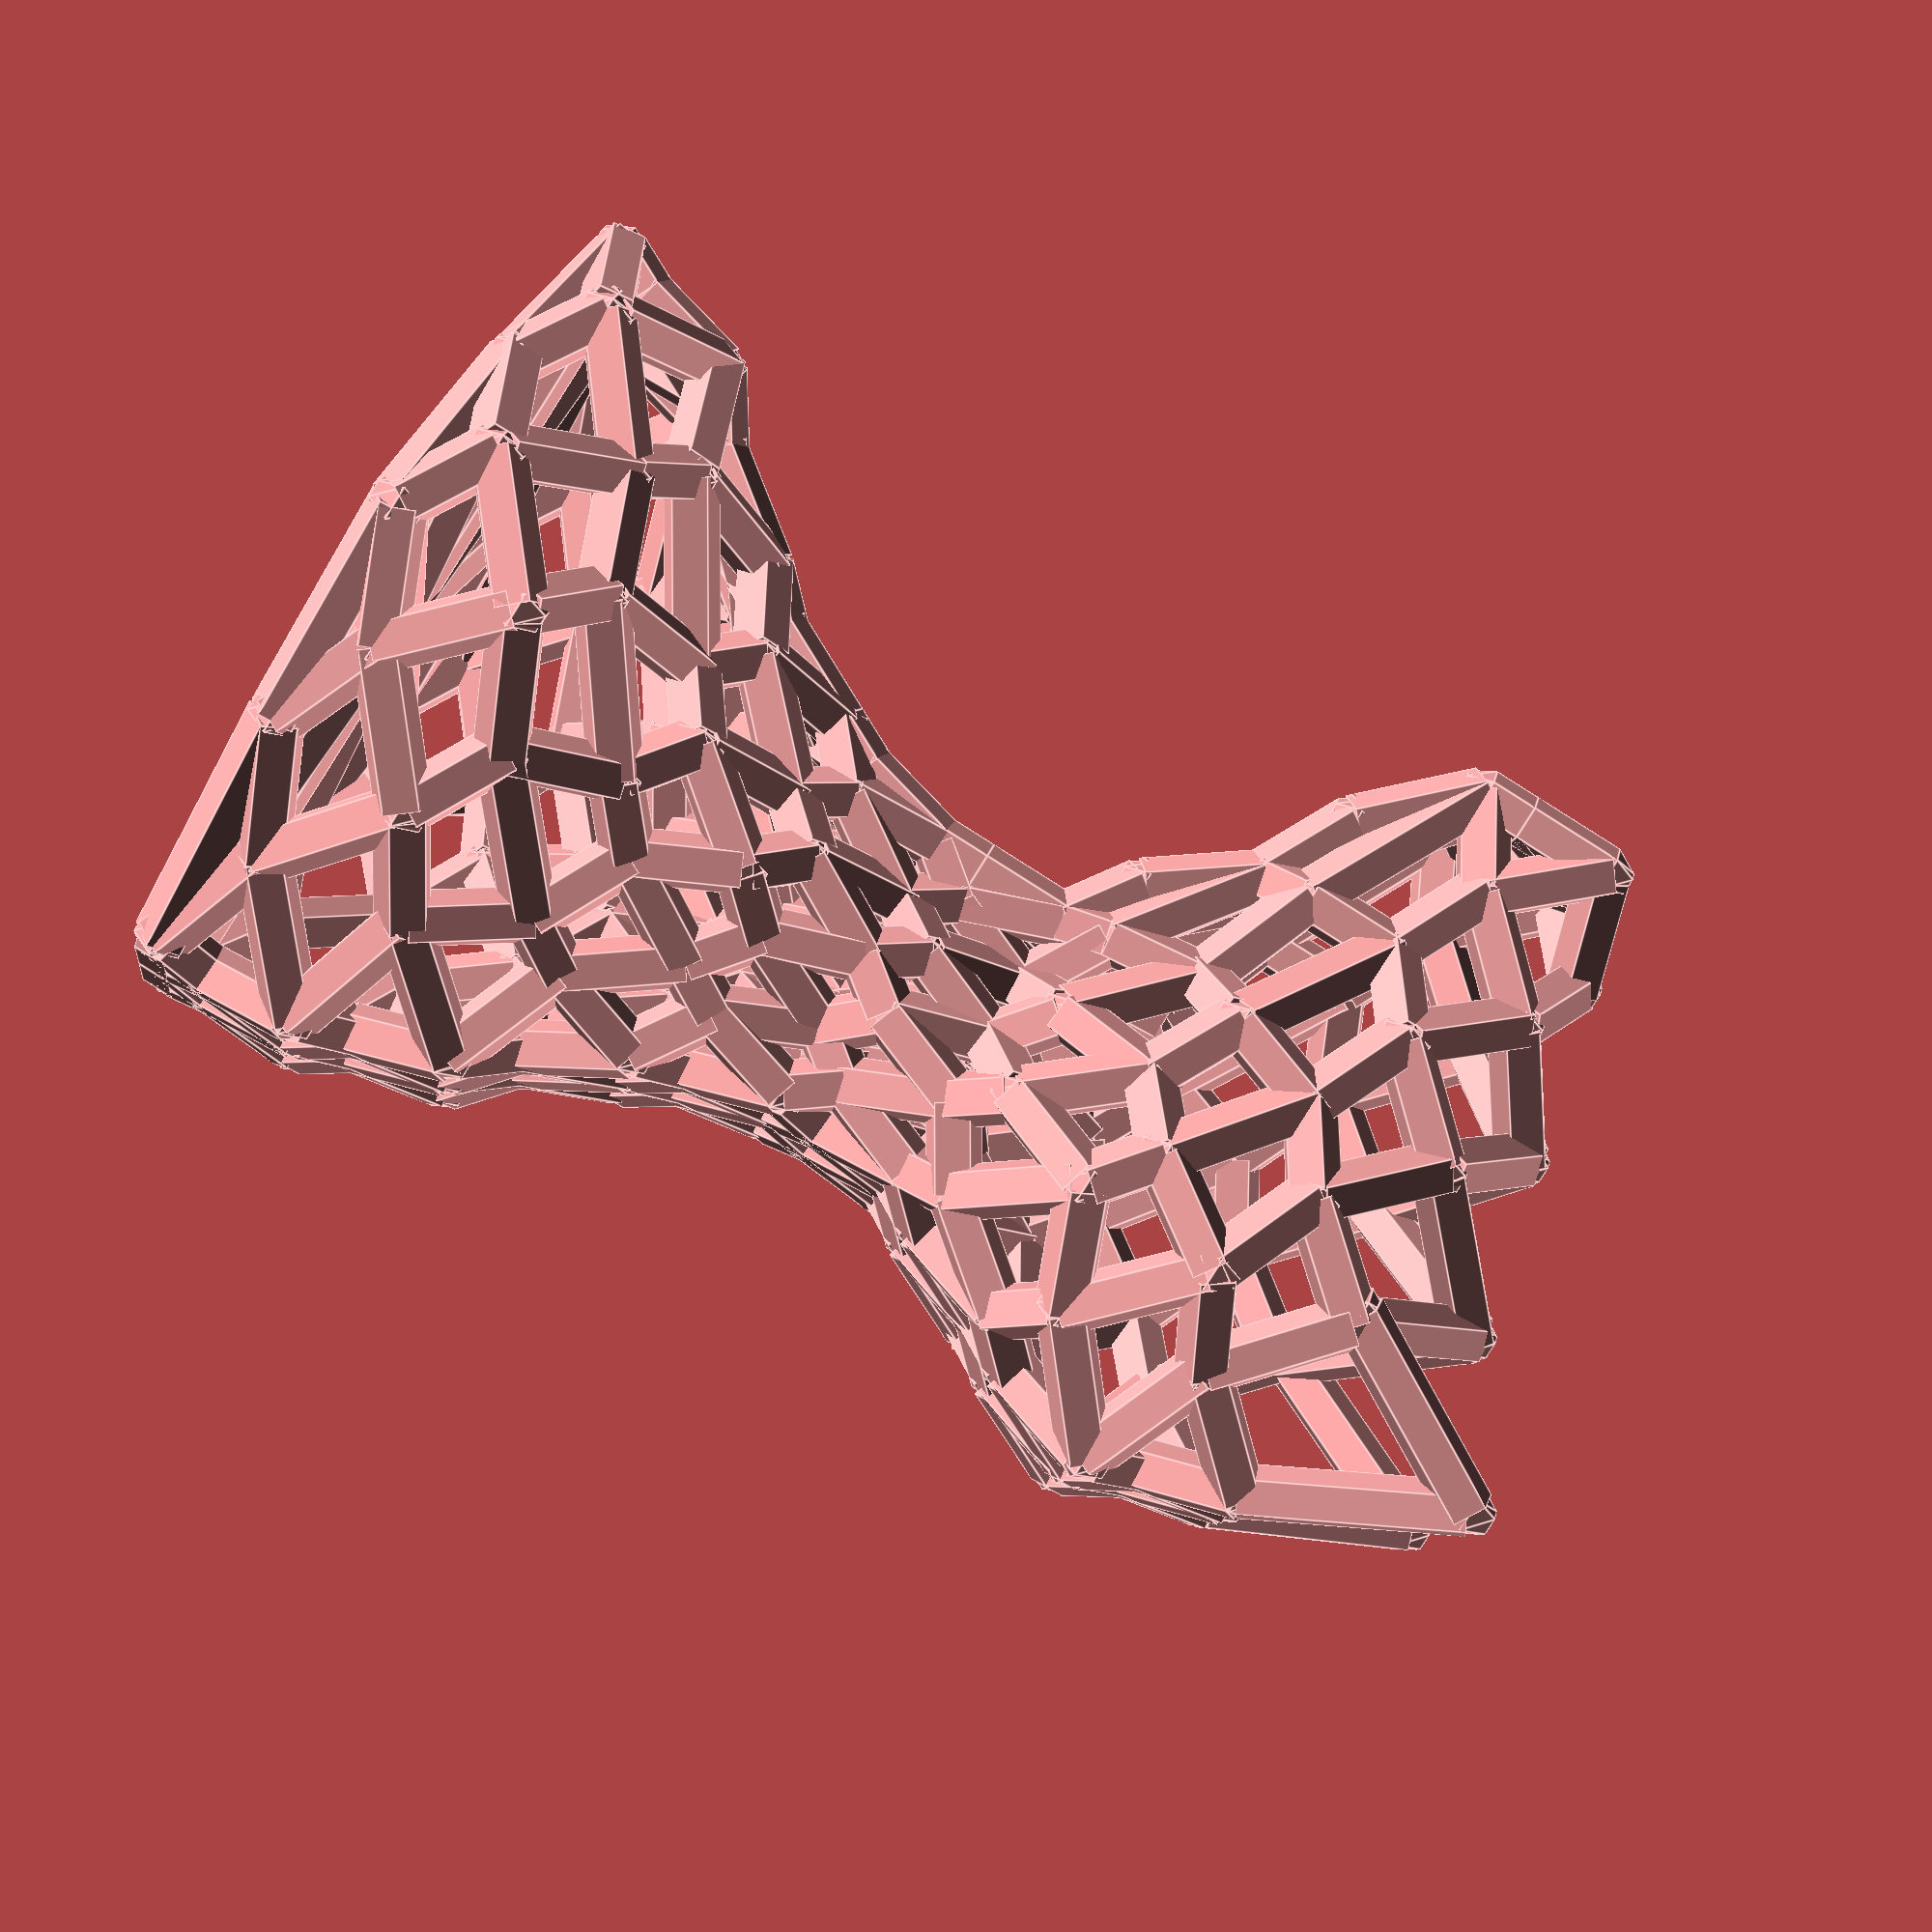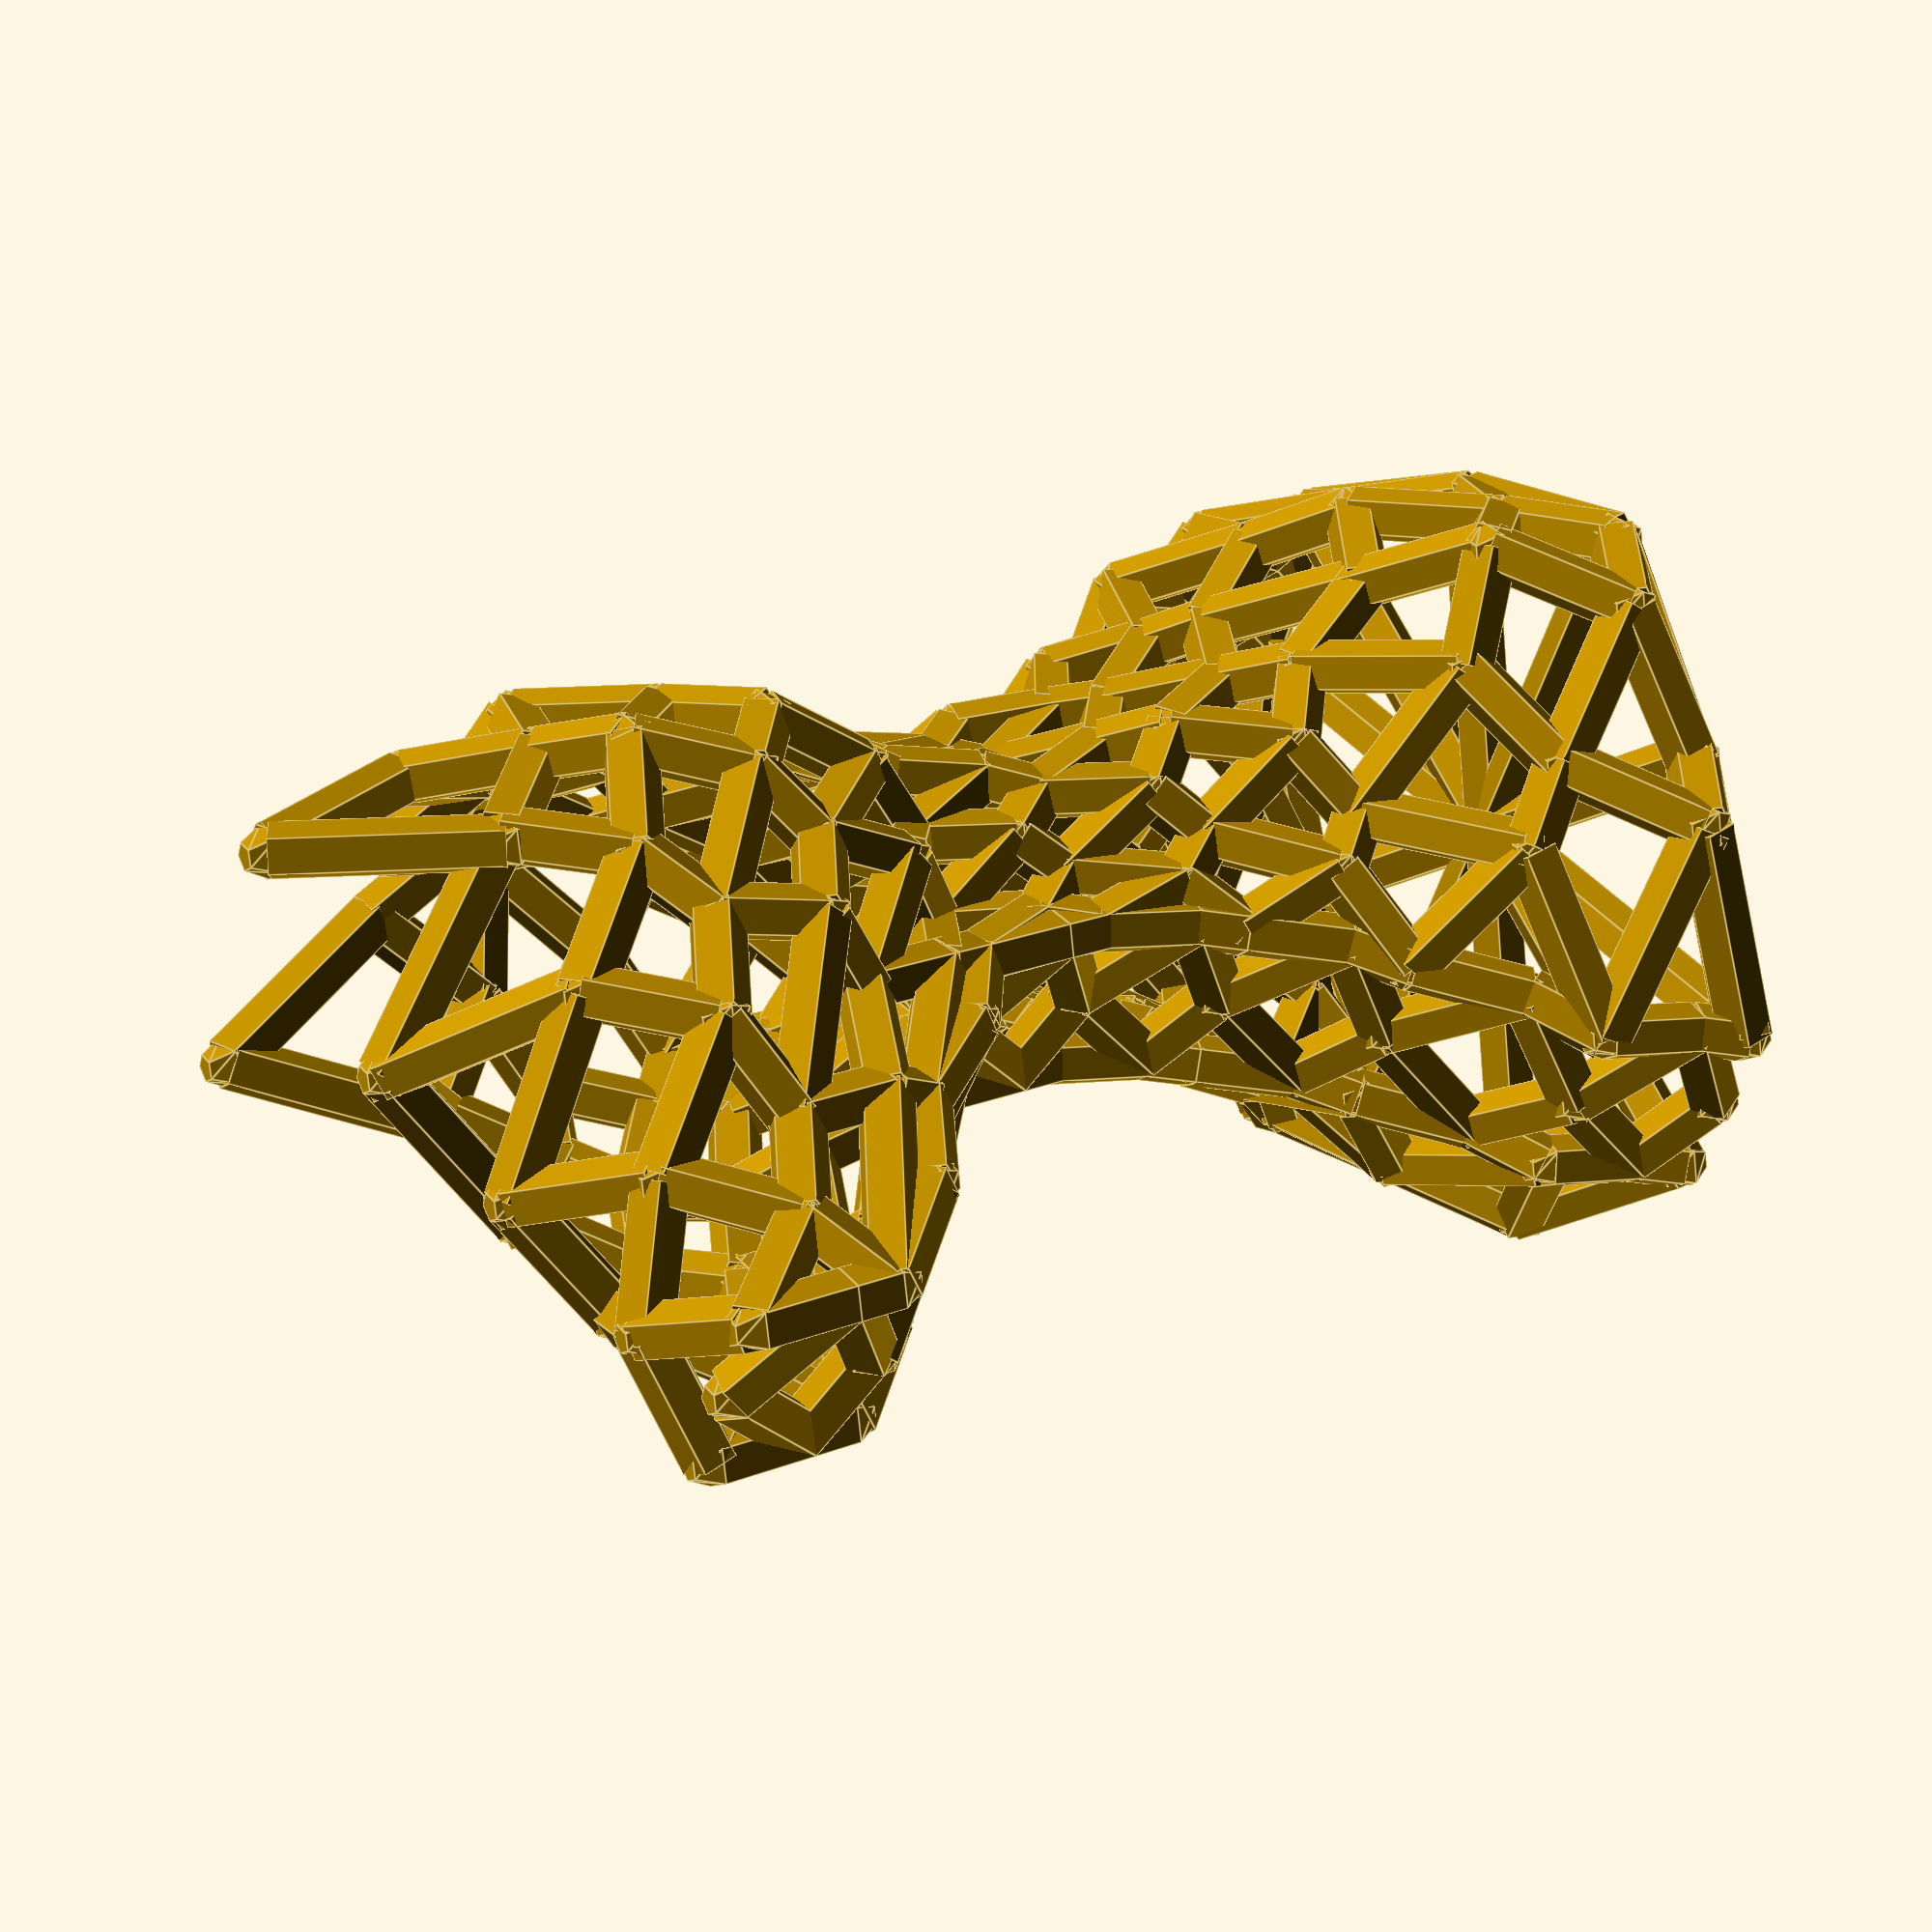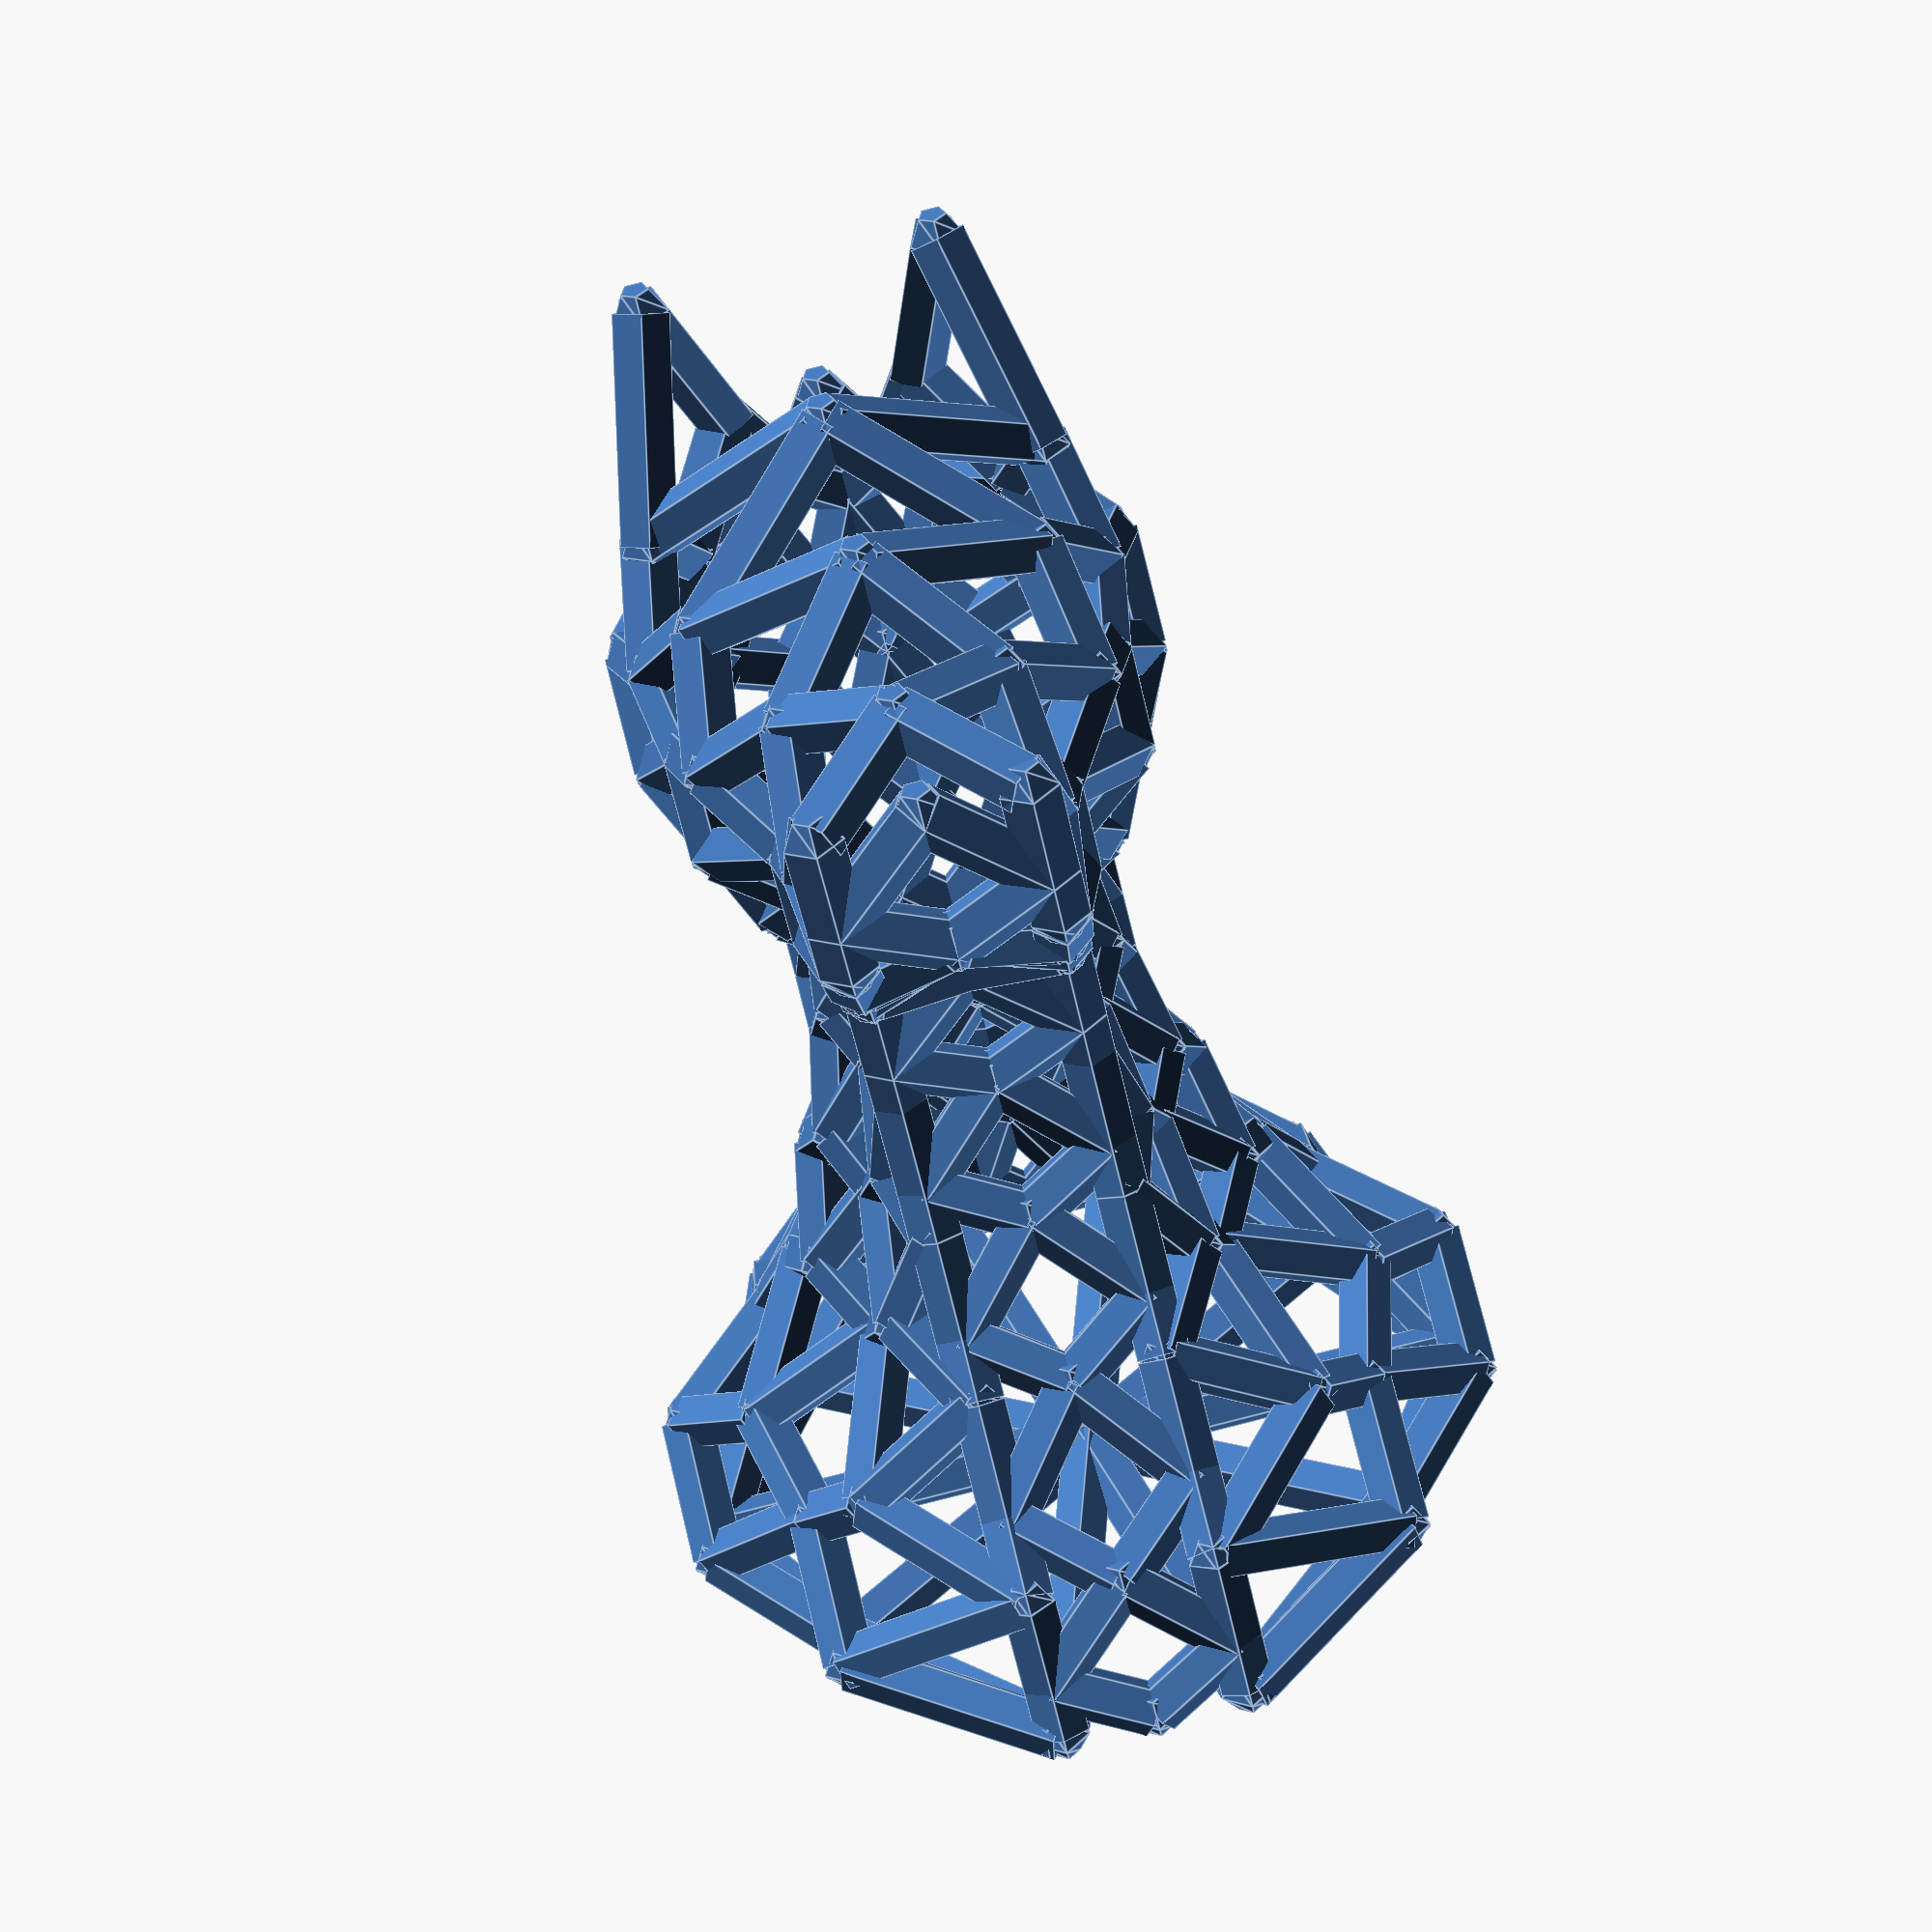
<openscad>
function unit(v) = norm(v)>0 ? v/norm(v) : undef;
// Find the transpose of a rectangular matrix
function transpose(m) = // m is any rectangular matrix of objects
  [ for(j=[0:len(m[0])-1]) [ for(i=[0:len(m)-1]) m[i][j] ] ];
// The identity matrix with dimension n
function identity(n) = [for(i=[0:n-1]) [for(j=[0:n-1]) i==j ? 1 : 0] ];


function rotate_from_to(a,b) =
    let( axis = unit(cross(a,b)) )
    axis*axis >= 0.99 ?
        transpose([unit(b), axis, cross(axis, unit(b))]) *
            [unit(a), axis, cross(axis, unit(a))] :
        identity(3);

module line(p0, p1, diameter=10) {
    v = p1-p0;
    translate(p0)
        // rotate the cylinder so its z axis is brought to direction v
        multmatrix(rotate_from_to([0,0,1],v))
            cylinder(d=diameter, h=norm(v));
}
line([14.0, 0, -20],[13.5, 2, -19], diameter=1.2);
translate([14.0, 0, -20]) sphere(0.6);
translate([13.5, 2, -19]) sphere(0.6);
line([13.5, 2, -19],[13.0, 2, -17], diameter=1.2);
translate([13.5, 2, -19]) sphere(0.6);
translate([13.0, 2, -17]) sphere(0.6);
line([14.0, 0, -20],[13.5, -2, -19], diameter=1.2);
translate([14.0, 0, -20]) sphere(0.6);
translate([13.5, -2, -19]) sphere(0.6);
line([13.5, -2, -19],[13.0, -2, -17], diameter=1.2);
translate([13.5, -2, -19]) sphere(0.6);
translate([13.0, -2, -17]) sphere(0.6);
line([14.0, 2, -20],[13.5, 2, -19], diameter=1.2);
translate([14.0, 2, -20]) sphere(0.6);
translate([13.5, 2, -19]) sphere(0.6);
line([13.5, 2, -19],[13.0, 0, -17], diameter=1.2);
translate([13.5, 2, -19]) sphere(0.6);
translate([13.0, 0, -17]) sphere(0.6);
line([14.0, -2, -20],[13.5, -2, -19], diameter=1.2);
translate([14.0, -2, -20]) sphere(0.6);
translate([13.5, -2, -19]) sphere(0.6);
line([13.5, -2, -19],[13.0, 0, -17], diameter=1.2);
translate([13.5, -2, -19]) sphere(0.6);
translate([13.0, 0, -17]) sphere(0.6);
line([14.0, 2, -20],[11.5, 6.071428571428572, -19], diameter=1.2);
translate([14.0, 2, -20]) sphere(0.6);
translate([11.5, 6.071428571428572, -19]) sphere(0.6);
line([11.5, 6.071428571428572, -19],[9.0, 6.071428571428572, -17], diameter=1.2);
translate([11.5, 6.071428571428572, -19]) sphere(0.6);
translate([9.0, 6.071428571428572, -17]) sphere(0.6);
line([14.0, -2, -20],[11.5, -6.071428571428572, -19], diameter=1.2);
translate([14.0, -2, -20]) sphere(0.6);
translate([11.5, -6.071428571428572, -19]) sphere(0.6);
line([11.5, -6.071428571428572, -19],[9.0, -6.071428571428572, -17], diameter=1.2);
translate([11.5, -6.071428571428572, -19]) sphere(0.6);
translate([9.0, -6.071428571428572, -17]) sphere(0.6);
line([9.75, 6.071428571428572, -20],[11.5, 6.071428571428572, -19], diameter=1.2);
translate([9.75, 6.071428571428572, -20]) sphere(0.6);
translate([11.5, 6.071428571428572, -19]) sphere(0.6);
line([11.5, 6.071428571428572, -19],[13.0, 2, -17], diameter=1.2);
translate([11.5, 6.071428571428572, -19]) sphere(0.6);
translate([13.0, 2, -17]) sphere(0.6);
line([9.75, -6.071428571428572, -20],[11.5, -6.071428571428572, -19], diameter=1.2);
translate([9.75, -6.071428571428572, -20]) sphere(0.6);
translate([11.5, -6.071428571428572, -19]) sphere(0.6);
line([11.5, -6.071428571428572, -19],[13.0, -2, -17], diameter=1.2);
translate([11.5, -6.071428571428572, -19]) sphere(0.6);
translate([13.0, -2, -17]) sphere(0.6);
line([9.75, 6.071428571428572, -20],[7.375, 8.5, -19], diameter=1.2);
translate([9.75, 6.071428571428572, -20]) sphere(0.6);
translate([7.375, 8.5, -19]) sphere(0.6);
line([7.375, 8.5, -19],[5.0, 8.5, -17], diameter=1.2);
translate([7.375, 8.5, -19]) sphere(0.6);
translate([5.0, 8.5, -17]) sphere(0.6);
line([9.75, -6.071428571428572, -20],[7.375, -8.5, -19], diameter=1.2);
translate([9.75, -6.071428571428572, -20]) sphere(0.6);
translate([7.375, -8.5, -19]) sphere(0.6);
line([7.375, -8.5, -19],[5.0, -8.5, -17], diameter=1.2);
translate([7.375, -8.5, -19]) sphere(0.6);
translate([5.0, -8.5, -17]) sphere(0.6);
line([5.5, 8.5, -20],[7.375, 8.5, -19], diameter=1.2);
translate([5.5, 8.5, -20]) sphere(0.6);
translate([7.375, 8.5, -19]) sphere(0.6);
line([7.375, 8.5, -19],[9.0, 6.071428571428572, -17], diameter=1.2);
translate([7.375, 8.5, -19]) sphere(0.6);
translate([9.0, 6.071428571428572, -17]) sphere(0.6);
line([5.5, -8.5, -20],[7.375, -8.5, -19], diameter=1.2);
translate([5.5, -8.5, -20]) sphere(0.6);
translate([7.375, -8.5, -19]) sphere(0.6);
line([7.375, -8.5, -19],[9.0, -6.071428571428572, -17], diameter=1.2);
translate([7.375, -8.5, -19]) sphere(0.6);
translate([9.0, -6.071428571428572, -17]) sphere(0.6);
line([5.5, 8.5, -20],[3.25, 7.2857142857142865, -19], diameter=1.2);
translate([5.5, 8.5, -20]) sphere(0.6);
translate([3.25, 7.2857142857142865, -19]) sphere(0.6);
line([3.25, 7.2857142857142865, -19],[1.0, 6.071428571428572, -17], diameter=1.2);
translate([3.25, 7.2857142857142865, -19]) sphere(0.6);
translate([1.0, 6.071428571428572, -17]) sphere(0.6);
line([5.5, -8.5, -20],[3.25, -7.2857142857142865, -19], diameter=1.2);
translate([5.5, -8.5, -20]) sphere(0.6);
translate([3.25, -7.2857142857142865, -19]) sphere(0.6);
line([3.25, -7.2857142857142865, -19],[1.0, -6.071428571428572, -17], diameter=1.2);
translate([3.25, -7.2857142857142865, -19]) sphere(0.6);
translate([1.0, -6.071428571428572, -17]) sphere(0.6);
line([1.25, 6.071428571428572, -20],[3.25, 7.2857142857142865, -19], diameter=1.2);
translate([1.25, 6.071428571428572, -20]) sphere(0.6);
translate([3.25, 7.2857142857142865, -19]) sphere(0.6);
line([3.25, 7.2857142857142865, -19],[5.0, 8.5, -17], diameter=1.2);
translate([3.25, 7.2857142857142865, -19]) sphere(0.6);
translate([5.0, 8.5, -17]) sphere(0.6);
line([1.25, -6.071428571428572, -20],[3.25, -7.2857142857142865, -19], diameter=1.2);
translate([1.25, -6.071428571428572, -20]) sphere(0.6);
translate([3.25, -7.2857142857142865, -19]) sphere(0.6);
line([3.25, -7.2857142857142865, -19],[5.0, -8.5, -17], diameter=1.2);
translate([3.25, -7.2857142857142865, -19]) sphere(0.6);
translate([5.0, -8.5, -17]) sphere(0.6);
line([1.25, 6.071428571428572, -20],[-0.875, 4.0357142857142865, -19], diameter=1.2);
translate([1.25, 6.071428571428572, -20]) sphere(0.6);
translate([-0.875, 4.0357142857142865, -19]) sphere(0.6);
line([-0.875, 4.0357142857142865, -19],[-3.0, 2, -17], diameter=1.2);
translate([-0.875, 4.0357142857142865, -19]) sphere(0.6);
translate([-3.0, 2, -17]) sphere(0.6);
line([1.25, -6.071428571428572, -20],[-0.875, -4.0357142857142865, -19], diameter=1.2);
translate([1.25, -6.071428571428572, -20]) sphere(0.6);
translate([-0.875, -4.0357142857142865, -19]) sphere(0.6);
line([-0.875, -4.0357142857142865, -19],[-3.0, -2, -17], diameter=1.2);
translate([-0.875, -4.0357142857142865, -19]) sphere(0.6);
translate([-3.0, -2, -17]) sphere(0.6);
line([-3.0, 2, -20],[-0.875, 4.0357142857142865, -19], diameter=1.2);
translate([-3.0, 2, -20]) sphere(0.6);
translate([-0.875, 4.0357142857142865, -19]) sphere(0.6);
line([-0.875, 4.0357142857142865, -19],[1.0, 6.071428571428572, -17], diameter=1.2);
translate([-0.875, 4.0357142857142865, -19]) sphere(0.6);
translate([1.0, 6.071428571428572, -17]) sphere(0.6);
line([-3.0, -2, -20],[-0.875, -4.0357142857142865, -19], diameter=1.2);
translate([-3.0, -2, -20]) sphere(0.6);
translate([-0.875, -4.0357142857142865, -19]) sphere(0.6);
line([-0.875, -4.0357142857142865, -19],[1.0, -6.071428571428572, -17], diameter=1.2);
translate([-0.875, -4.0357142857142865, -19]) sphere(0.6);
translate([1.0, -6.071428571428572, -17]) sphere(0.6);
line([-3.0, 2, -20],[-3.0, 1, -19], diameter=1.2);
translate([-3.0, 2, -20]) sphere(0.6);
translate([-3.0, 1, -19]) sphere(0.6);
line([-3.0, 1, -19],[-3.0, 0, -17], diameter=1.2);
translate([-3.0, 1, -19]) sphere(0.6);
translate([-3.0, 0, -17]) sphere(0.6);
line([-3.0, -2, -20],[-3.0, -1, -19], diameter=1.2);
translate([-3.0, -2, -20]) sphere(0.6);
translate([-3.0, -1, -19]) sphere(0.6);
line([-3.0, -1, -19],[-3.0, 0, -17], diameter=1.2);
translate([-3.0, -1, -19]) sphere(0.6);
translate([-3.0, 0, -17]) sphere(0.6);
line([-3.0, 0, -20],[-3.0, 1, -19], diameter=1.2);
translate([-3.0, 0, -20]) sphere(0.6);
translate([-3.0, 1, -19]) sphere(0.6);
line([-3.0, 1, -19],[-3.0, 2, -17], diameter=1.2);
translate([-3.0, 1, -19]) sphere(0.6);
translate([-3.0, 2, -17]) sphere(0.6);
line([-3.0, 0, -20],[-3.0, -1, -19], diameter=1.2);
translate([-3.0, 0, -20]) sphere(0.6);
translate([-3.0, -1, -19]) sphere(0.6);
line([-3.0, -1, -19],[-3.0, -2, -17], diameter=1.2);
translate([-3.0, -1, -19]) sphere(0.6);
translate([-3.0, -2, -17]) sphere(0.6);
line([13.0, 0, -17],[11.5, 2, -16], diameter=1.2);
translate([13.0, 0, -17]) sphere(0.6);
translate([11.5, 2, -16]) sphere(0.6);
line([11.5, 2, -16],[10.0, 2, -14], diameter=1.2);
translate([11.5, 2, -16]) sphere(0.6);
translate([10.0, 2, -14]) sphere(0.6);
line([13.0, 0, -17],[11.5, -2, -16], diameter=1.2);
translate([13.0, 0, -17]) sphere(0.6);
translate([11.5, -2, -16]) sphere(0.6);
line([11.5, -2, -16],[10.0, -2, -14], diameter=1.2);
translate([11.5, -2, -16]) sphere(0.6);
translate([10.0, -2, -14]) sphere(0.6);
line([13.0, 2, -17],[11.5, 2, -16], diameter=1.2);
translate([13.0, 2, -17]) sphere(0.6);
translate([11.5, 2, -16]) sphere(0.6);
line([11.5, 2, -16],[10.0, 0, -14], diameter=1.2);
translate([11.5, 2, -16]) sphere(0.6);
translate([10.0, 0, -14]) sphere(0.6);
line([13.0, -2, -17],[11.5, -2, -16], diameter=1.2);
translate([13.0, -2, -17]) sphere(0.6);
translate([11.5, -2, -16]) sphere(0.6);
line([11.5, -2, -16],[10.0, 0, -14], diameter=1.2);
translate([11.5, -2, -16]) sphere(0.6);
translate([10.0, 0, -14]) sphere(0.6);
line([13.0, 2, -17],[10.0, 4.821428571428572, -16], diameter=1.2);
translate([13.0, 2, -17]) sphere(0.6);
translate([10.0, 4.821428571428572, -16]) sphere(0.6);
line([10.0, 4.821428571428572, -16],[7.0, 3.5714285714285716, -14], diameter=1.2);
translate([10.0, 4.821428571428572, -16]) sphere(0.6);
translate([7.0, 3.5714285714285716, -14]) sphere(0.6);
line([13.0, -2, -17],[10.0, -4.821428571428572, -16], diameter=1.2);
translate([13.0, -2, -17]) sphere(0.6);
translate([10.0, -4.821428571428572, -16]) sphere(0.6);
line([10.0, -4.821428571428572, -16],[7.0, -3.5714285714285716, -14], diameter=1.2);
translate([10.0, -4.821428571428572, -16]) sphere(0.6);
translate([7.0, -3.5714285714285716, -14]) sphere(0.6);
line([9.0, 6.071428571428572, -17],[10.0, 4.821428571428572, -16], diameter=1.2);
translate([9.0, 6.071428571428572, -17]) sphere(0.6);
translate([10.0, 4.821428571428572, -16]) sphere(0.6);
line([10.0, 4.821428571428572, -16],[10.0, 2, -14], diameter=1.2);
translate([10.0, 4.821428571428572, -16]) sphere(0.6);
translate([10.0, 2, -14]) sphere(0.6);
line([9.0, -6.071428571428572, -17],[10.0, -4.821428571428572, -16], diameter=1.2);
translate([9.0, -6.071428571428572, -17]) sphere(0.6);
translate([10.0, -4.821428571428572, -16]) sphere(0.6);
line([10.0, -4.821428571428572, -16],[10.0, -2, -14], diameter=1.2);
translate([10.0, -4.821428571428572, -16]) sphere(0.6);
translate([10.0, -2, -14]) sphere(0.6);
line([9.0, 6.071428571428572, -17],[6.5, 6.75, -16], diameter=1.2);
translate([9.0, 6.071428571428572, -17]) sphere(0.6);
translate([6.5, 6.75, -16]) sphere(0.6);
line([6.5, 6.75, -16],[4.0, 5.0, -14], diameter=1.2);
translate([6.5, 6.75, -16]) sphere(0.6);
translate([4.0, 5.0, -14]) sphere(0.6);
line([9.0, -6.071428571428572, -17],[6.5, -6.75, -16], diameter=1.2);
translate([9.0, -6.071428571428572, -17]) sphere(0.6);
translate([6.5, -6.75, -16]) sphere(0.6);
line([6.5, -6.75, -16],[4.0, -5.0, -14], diameter=1.2);
translate([6.5, -6.75, -16]) sphere(0.6);
translate([4.0, -5.0, -14]) sphere(0.6);
line([5.0, 8.5, -17],[6.5, 6.75, -16], diameter=1.2);
translate([5.0, 8.5, -17]) sphere(0.6);
translate([6.5, 6.75, -16]) sphere(0.6);
line([6.5, 6.75, -16],[7.0, 3.5714285714285716, -14], diameter=1.2);
translate([6.5, 6.75, -16]) sphere(0.6);
translate([7.0, 3.5714285714285716, -14]) sphere(0.6);
line([5.0, -8.5, -17],[6.5, -6.75, -16], diameter=1.2);
translate([5.0, -8.5, -17]) sphere(0.6);
translate([6.5, -6.75, -16]) sphere(0.6);
line([6.5, -6.75, -16],[7.0, -3.5714285714285716, -14], diameter=1.2);
translate([6.5, -6.75, -16]) sphere(0.6);
translate([7.0, -3.5714285714285716, -14]) sphere(0.6);
line([5.0, 8.5, -17],[3.0, 6.035714285714286, -16], diameter=1.2);
translate([5.0, 8.5, -17]) sphere(0.6);
translate([3.0, 6.035714285714286, -16]) sphere(0.6);
line([3.0, 6.035714285714286, -16],[1.0, 3.5714285714285716, -14], diameter=1.2);
translate([3.0, 6.035714285714286, -16]) sphere(0.6);
translate([1.0, 3.5714285714285716, -14]) sphere(0.6);
line([5.0, -8.5, -17],[3.0, -6.035714285714286, -16], diameter=1.2);
translate([5.0, -8.5, -17]) sphere(0.6);
translate([3.0, -6.035714285714286, -16]) sphere(0.6);
line([3.0, -6.035714285714286, -16],[1.0, -3.5714285714285716, -14], diameter=1.2);
translate([3.0, -6.035714285714286, -16]) sphere(0.6);
translate([1.0, -3.5714285714285716, -14]) sphere(0.6);
line([1.0, 6.071428571428572, -17],[3.0, 6.035714285714286, -16], diameter=1.2);
translate([1.0, 6.071428571428572, -17]) sphere(0.6);
translate([3.0, 6.035714285714286, -16]) sphere(0.6);
line([3.0, 6.035714285714286, -16],[4.0, 5.0, -14], diameter=1.2);
translate([3.0, 6.035714285714286, -16]) sphere(0.6);
translate([4.0, 5.0, -14]) sphere(0.6);
line([1.0, -6.071428571428572, -17],[3.0, -6.035714285714286, -16], diameter=1.2);
translate([1.0, -6.071428571428572, -17]) sphere(0.6);
translate([3.0, -6.035714285714286, -16]) sphere(0.6);
line([3.0, -6.035714285714286, -16],[4.0, -5.0, -14], diameter=1.2);
translate([3.0, -6.035714285714286, -16]) sphere(0.6);
translate([4.0, -5.0, -14]) sphere(0.6);
line([1.0, 6.071428571428572, -17],[-0.5, 4.0357142857142865, -16], diameter=1.2);
translate([1.0, 6.071428571428572, -17]) sphere(0.6);
translate([-0.5, 4.0357142857142865, -16]) sphere(0.6);
line([-0.5, 4.0357142857142865, -16],[-2.0, 2, -14], diameter=1.2);
translate([-0.5, 4.0357142857142865, -16]) sphere(0.6);
translate([-2.0, 2, -14]) sphere(0.6);
line([1.0, -6.071428571428572, -17],[-0.5, -4.0357142857142865, -16], diameter=1.2);
translate([1.0, -6.071428571428572, -17]) sphere(0.6);
translate([-0.5, -4.0357142857142865, -16]) sphere(0.6);
line([-0.5, -4.0357142857142865, -16],[-2.0, -2, -14], diameter=1.2);
translate([-0.5, -4.0357142857142865, -16]) sphere(0.6);
translate([-2.0, -2, -14]) sphere(0.6);
line([-3.0, 2, -17],[-0.5, 4.0357142857142865, -16], diameter=1.2);
translate([-3.0, 2, -17]) sphere(0.6);
translate([-0.5, 4.0357142857142865, -16]) sphere(0.6);
line([-0.5, 4.0357142857142865, -16],[1.0, 3.5714285714285716, -14], diameter=1.2);
translate([-0.5, 4.0357142857142865, -16]) sphere(0.6);
translate([1.0, 3.5714285714285716, -14]) sphere(0.6);
line([-3.0, -2, -17],[-0.5, -4.0357142857142865, -16], diameter=1.2);
translate([-3.0, -2, -17]) sphere(0.6);
translate([-0.5, -4.0357142857142865, -16]) sphere(0.6);
line([-0.5, -4.0357142857142865, -16],[1.0, -3.5714285714285716, -14], diameter=1.2);
translate([-0.5, -4.0357142857142865, -16]) sphere(0.6);
translate([1.0, -3.5714285714285716, -14]) sphere(0.6);
line([-3.0, 2, -17],[-2.5, 1, -16], diameter=1.2);
translate([-3.0, 2, -17]) sphere(0.6);
translate([-2.5, 1, -16]) sphere(0.6);
line([-2.5, 1, -16],[-2.0, 0, -14], diameter=1.2);
translate([-2.5, 1, -16]) sphere(0.6);
translate([-2.0, 0, -14]) sphere(0.6);
line([-3.0, -2, -17],[-2.5, -1, -16], diameter=1.2);
translate([-3.0, -2, -17]) sphere(0.6);
translate([-2.5, -1, -16]) sphere(0.6);
line([-2.5, -1, -16],[-2.0, 0, -14], diameter=1.2);
translate([-2.5, -1, -16]) sphere(0.6);
translate([-2.0, 0, -14]) sphere(0.6);
line([-3.0, 0, -17],[-2.5, 1, -16], diameter=1.2);
translate([-3.0, 0, -17]) sphere(0.6);
translate([-2.5, 1, -16]) sphere(0.6);
line([-2.5, 1, -16],[-2.0, 2, -14], diameter=1.2);
translate([-2.5, 1, -16]) sphere(0.6);
translate([-2.0, 2, -14]) sphere(0.6);
line([-3.0, 0, -17],[-2.5, -1, -16], diameter=1.2);
translate([-3.0, 0, -17]) sphere(0.6);
translate([-2.5, -1, -16]) sphere(0.6);
line([-2.5, -1, -16],[-2.0, -2, -14], diameter=1.2);
translate([-2.5, -1, -16]) sphere(0.6);
translate([-2.0, -2, -14]) sphere(0.6);
line([10.0, 0, -14],[9.0, 2, -13], diameter=1.2);
translate([10.0, 0, -14]) sphere(0.6);
translate([9.0, 2, -13]) sphere(0.6);
line([9.0, 2, -13],[8.0, 2, -11], diameter=1.2);
translate([9.0, 2, -13]) sphere(0.6);
translate([8.0, 2, -11]) sphere(0.6);
line([10.0, 0, -14],[9.0, -2, -13], diameter=1.2);
translate([10.0, 0, -14]) sphere(0.6);
translate([9.0, -2, -13]) sphere(0.6);
line([9.0, -2, -13],[8.0, -2, -11], diameter=1.2);
translate([9.0, -2, -13]) sphere(0.6);
translate([8.0, -2, -11]) sphere(0.6);
line([10.0, 2, -14],[9.0, 2, -13], diameter=1.2);
translate([10.0, 2, -14]) sphere(0.6);
translate([9.0, 2, -13]) sphere(0.6);
line([9.0, 2, -13],[8.0, 0, -11], diameter=1.2);
translate([9.0, 2, -13]) sphere(0.6);
translate([8.0, 0, -11]) sphere(0.6);
line([10.0, -2, -14],[9.0, -2, -13], diameter=1.2);
translate([10.0, -2, -14]) sphere(0.6);
translate([9.0, -2, -13]) sphere(0.6);
line([9.0, -2, -13],[8.0, 0, -11], diameter=1.2);
translate([9.0, -2, -13]) sphere(0.6);
translate([8.0, 0, -11]) sphere(0.6);
line([10.0, 2, -14],[8.0, 3.2142857142857144, -13], diameter=1.2);
translate([10.0, 2, -14]) sphere(0.6);
translate([8.0, 3.2142857142857144, -13]) sphere(0.6);
line([8.0, 3.2142857142857144, -13],[6.0, 2.857142857142857, -11], diameter=1.2);
translate([8.0, 3.2142857142857144, -13]) sphere(0.6);
translate([6.0, 2.857142857142857, -11]) sphere(0.6);
line([10.0, -2, -14],[8.0, -3.2142857142857144, -13], diameter=1.2);
translate([10.0, -2, -14]) sphere(0.6);
translate([8.0, -3.2142857142857144, -13]) sphere(0.6);
line([8.0, -3.2142857142857144, -13],[6.0, -2.857142857142857, -11], diameter=1.2);
translate([8.0, -3.2142857142857144, -13]) sphere(0.6);
translate([6.0, -2.857142857142857, -11]) sphere(0.6);
line([7.0, 3.5714285714285716, -14],[8.0, 3.2142857142857144, -13], diameter=1.2);
translate([7.0, 3.5714285714285716, -14]) sphere(0.6);
translate([8.0, 3.2142857142857144, -13]) sphere(0.6);
line([8.0, 3.2142857142857144, -13],[8.0, 2, -11], diameter=1.2);
translate([8.0, 3.2142857142857144, -13]) sphere(0.6);
translate([8.0, 2, -11]) sphere(0.6);
line([7.0, -3.5714285714285716, -14],[8.0, -3.2142857142857144, -13], diameter=1.2);
translate([7.0, -3.5714285714285716, -14]) sphere(0.6);
translate([8.0, -3.2142857142857144, -13]) sphere(0.6);
line([8.0, -3.2142857142857144, -13],[8.0, -2, -11], diameter=1.2);
translate([8.0, -3.2142857142857144, -13]) sphere(0.6);
translate([8.0, -2, -11]) sphere(0.6);
line([7.0, 3.5714285714285716, -14],[5.5, 4.5, -13], diameter=1.2);
translate([7.0, 3.5714285714285716, -14]) sphere(0.6);
translate([5.5, 4.5, -13]) sphere(0.6);
line([5.5, 4.5, -13],[4.0, 4.0, -11], diameter=1.2);
translate([5.5, 4.5, -13]) sphere(0.6);
translate([4.0, 4.0, -11]) sphere(0.6);
line([7.0, -3.5714285714285716, -14],[5.5, -4.5, -13], diameter=1.2);
translate([7.0, -3.5714285714285716, -14]) sphere(0.6);
translate([5.5, -4.5, -13]) sphere(0.6);
line([5.5, -4.5, -13],[4.0, -4.0, -11], diameter=1.2);
translate([5.5, -4.5, -13]) sphere(0.6);
translate([4.0, -4.0, -11]) sphere(0.6);
line([4.0, 5.0, -14],[5.5, 4.5, -13], diameter=1.2);
translate([4.0, 5.0, -14]) sphere(0.6);
translate([5.5, 4.5, -13]) sphere(0.6);
line([5.5, 4.5, -13],[6.0, 2.857142857142857, -11], diameter=1.2);
translate([5.5, 4.5, -13]) sphere(0.6);
translate([6.0, 2.857142857142857, -11]) sphere(0.6);
line([4.0, -5.0, -14],[5.5, -4.5, -13], diameter=1.2);
translate([4.0, -5.0, -14]) sphere(0.6);
translate([5.5, -4.5, -13]) sphere(0.6);
line([5.5, -4.5, -13],[6.0, -2.857142857142857, -11], diameter=1.2);
translate([5.5, -4.5, -13]) sphere(0.6);
translate([6.0, -2.857142857142857, -11]) sphere(0.6);
line([4.0, 5.0, -14],[3.0, 3.928571428571429, -13], diameter=1.2);
translate([4.0, 5.0, -14]) sphere(0.6);
translate([3.0, 3.928571428571429, -13]) sphere(0.6);
line([3.0, 3.928571428571429, -13],[2.0, 2.857142857142857, -11], diameter=1.2);
translate([3.0, 3.928571428571429, -13]) sphere(0.6);
translate([2.0, 2.857142857142857, -11]) sphere(0.6);
line([4.0, -5.0, -14],[3.0, -3.928571428571429, -13], diameter=1.2);
translate([4.0, -5.0, -14]) sphere(0.6);
translate([3.0, -3.928571428571429, -13]) sphere(0.6);
line([3.0, -3.928571428571429, -13],[2.0, -2.857142857142857, -11], diameter=1.2);
translate([3.0, -3.928571428571429, -13]) sphere(0.6);
translate([2.0, -2.857142857142857, -11]) sphere(0.6);
line([1.0, 3.5714285714285716, -14],[3.0, 3.928571428571429, -13], diameter=1.2);
translate([1.0, 3.5714285714285716, -14]) sphere(0.6);
translate([3.0, 3.928571428571429, -13]) sphere(0.6);
line([3.0, 3.928571428571429, -13],[4.0, 4.0, -11], diameter=1.2);
translate([3.0, 3.928571428571429, -13]) sphere(0.6);
translate([4.0, 4.0, -11]) sphere(0.6);
line([1.0, -3.5714285714285716, -14],[3.0, -3.928571428571429, -13], diameter=1.2);
translate([1.0, -3.5714285714285716, -14]) sphere(0.6);
translate([3.0, -3.928571428571429, -13]) sphere(0.6);
line([3.0, -3.928571428571429, -13],[4.0, -4.0, -11], diameter=1.2);
translate([3.0, -3.928571428571429, -13]) sphere(0.6);
translate([4.0, -4.0, -11]) sphere(0.6);
line([1.0, 3.5714285714285716, -14],[0.5, 2.7857142857142856, -13], diameter=1.2);
translate([1.0, 3.5714285714285716, -14]) sphere(0.6);
translate([0.5, 2.7857142857142856, -13]) sphere(0.6);
line([0.5, 2.7857142857142856, -13],[0.0, 2, -11], diameter=1.2);
translate([0.5, 2.7857142857142856, -13]) sphere(0.6);
translate([0.0, 2, -11]) sphere(0.6);
line([1.0, -3.5714285714285716, -14],[0.5, -2.7857142857142856, -13], diameter=1.2);
translate([1.0, -3.5714285714285716, -14]) sphere(0.6);
translate([0.5, -2.7857142857142856, -13]) sphere(0.6);
line([0.5, -2.7857142857142856, -13],[0.0, -2, -11], diameter=1.2);
translate([0.5, -2.7857142857142856, -13]) sphere(0.6);
translate([0.0, -2, -11]) sphere(0.6);
line([-2.0, 2, -14],[0.5, 2.7857142857142856, -13], diameter=1.2);
translate([-2.0, 2, -14]) sphere(0.6);
translate([0.5, 2.7857142857142856, -13]) sphere(0.6);
line([0.5, 2.7857142857142856, -13],[2.0, 2.857142857142857, -11], diameter=1.2);
translate([0.5, 2.7857142857142856, -13]) sphere(0.6);
translate([2.0, 2.857142857142857, -11]) sphere(0.6);
line([-2.0, -2, -14],[0.5, -2.7857142857142856, -13], diameter=1.2);
translate([-2.0, -2, -14]) sphere(0.6);
translate([0.5, -2.7857142857142856, -13]) sphere(0.6);
line([0.5, -2.7857142857142856, -13],[2.0, -2.857142857142857, -11], diameter=1.2);
translate([0.5, -2.7857142857142856, -13]) sphere(0.6);
translate([2.0, -2.857142857142857, -11]) sphere(0.6);
line([-2.0, 2, -14],[-1.0, 1, -13], diameter=1.2);
translate([-2.0, 2, -14]) sphere(0.6);
translate([-1.0, 1, -13]) sphere(0.6);
line([-1.0, 1, -13],[0.0, 0, -11], diameter=1.2);
translate([-1.0, 1, -13]) sphere(0.6);
translate([0.0, 0, -11]) sphere(0.6);
line([-2.0, -2, -14],[-1.0, -1, -13], diameter=1.2);
translate([-2.0, -2, -14]) sphere(0.6);
translate([-1.0, -1, -13]) sphere(0.6);
line([-1.0, -1, -13],[0.0, 0, -11], diameter=1.2);
translate([-1.0, -1, -13]) sphere(0.6);
translate([0.0, 0, -11]) sphere(0.6);
line([-2.0, 0, -14],[-1.0, 1, -13], diameter=1.2);
translate([-2.0, 0, -14]) sphere(0.6);
translate([-1.0, 1, -13]) sphere(0.6);
line([-1.0, 1, -13],[0.0, 2, -11], diameter=1.2);
translate([-1.0, 1, -13]) sphere(0.6);
translate([0.0, 2, -11]) sphere(0.6);
line([-2.0, 0, -14],[-1.0, -1, -13], diameter=1.2);
translate([-2.0, 0, -14]) sphere(0.6);
translate([-1.0, -1, -13]) sphere(0.6);
line([-1.0, -1, -13],[0.0, -2, -11], diameter=1.2);
translate([-1.0, -1, -13]) sphere(0.6);
translate([0.0, -2, -11]) sphere(0.6);
line([8.0, 0, -11],[7.5, 2, -10], diameter=1.2);
translate([8.0, 0, -11]) sphere(0.6);
translate([7.5, 2, -10]) sphere(0.6);
line([7.5, 2, -10],[7.0, 2, -8], diameter=1.2);
translate([7.5, 2, -10]) sphere(0.6);
translate([7.0, 2, -8]) sphere(0.6);
line([8.0, 0, -11],[7.5, -2, -10], diameter=1.2);
translate([8.0, 0, -11]) sphere(0.6);
translate([7.5, -2, -10]) sphere(0.6);
line([7.5, -2, -10],[7.0, -2, -8], diameter=1.2);
translate([7.5, -2, -10]) sphere(0.6);
translate([7.0, -2, -8]) sphere(0.6);
line([8.0, 2, -11],[7.5, 2, -10], diameter=1.2);
translate([8.0, 2, -11]) sphere(0.6);
translate([7.5, 2, -10]) sphere(0.6);
line([7.5, 2, -10],[7.0, 0, -8], diameter=1.2);
translate([7.5, 2, -10]) sphere(0.6);
translate([7.0, 0, -8]) sphere(0.6);
line([8.0, -2, -11],[7.5, -2, -10], diameter=1.2);
translate([8.0, -2, -11]) sphere(0.6);
translate([7.5, -2, -10]) sphere(0.6);
line([7.5, -2, -10],[7.0, 0, -8], diameter=1.2);
translate([7.5, -2, -10]) sphere(0.6);
translate([7.0, 0, -8]) sphere(0.6);
line([8.0, 2, -11],[6.75, 2.5, -10], diameter=1.2);
translate([8.0, 2, -11]) sphere(0.6);
translate([6.75, 2.5, -10]) sphere(0.6);
line([6.75, 2.5, -10],[5.5, 2.142857142857143, -8], diameter=1.2);
translate([6.75, 2.5, -10]) sphere(0.6);
translate([5.5, 2.142857142857143, -8]) sphere(0.6);
line([8.0, -2, -11],[6.75, -2.5, -10], diameter=1.2);
translate([8.0, -2, -11]) sphere(0.6);
translate([6.75, -2.5, -10]) sphere(0.6);
line([6.75, -2.5, -10],[5.5, -2.142857142857143, -8], diameter=1.2);
translate([6.75, -2.5, -10]) sphere(0.6);
translate([5.5, -2.142857142857143, -8]) sphere(0.6);
line([6.0, 2.857142857142857, -11],[6.75, 2.5, -10], diameter=1.2);
translate([6.0, 2.857142857142857, -11]) sphere(0.6);
translate([6.75, 2.5, -10]) sphere(0.6);
line([6.75, 2.5, -10],[7.0, 2, -8], diameter=1.2);
translate([6.75, 2.5, -10]) sphere(0.6);
translate([7.0, 2, -8]) sphere(0.6);
line([6.0, -2.857142857142857, -11],[6.75, -2.5, -10], diameter=1.2);
translate([6.0, -2.857142857142857, -11]) sphere(0.6);
translate([6.75, -2.5, -10]) sphere(0.6);
line([6.75, -2.5, -10],[7.0, -2, -8], diameter=1.2);
translate([6.75, -2.5, -10]) sphere(0.6);
translate([7.0, -2, -8]) sphere(0.6);
line([6.0, 2.857142857142857, -11],[5.0, 3.5, -10], diameter=1.2);
translate([6.0, 2.857142857142857, -11]) sphere(0.6);
translate([5.0, 3.5, -10]) sphere(0.6);
line([5.0, 3.5, -10],[4.0, 3.0, -8], diameter=1.2);
translate([5.0, 3.5, -10]) sphere(0.6);
translate([4.0, 3.0, -8]) sphere(0.6);
line([6.0, -2.857142857142857, -11],[5.0, -3.5, -10], diameter=1.2);
translate([6.0, -2.857142857142857, -11]) sphere(0.6);
translate([5.0, -3.5, -10]) sphere(0.6);
line([5.0, -3.5, -10],[4.0, -3.0, -8], diameter=1.2);
translate([5.0, -3.5, -10]) sphere(0.6);
translate([4.0, -3.0, -8]) sphere(0.6);
line([4.0, 4.0, -11],[5.0, 3.5, -10], diameter=1.2);
translate([4.0, 4.0, -11]) sphere(0.6);
translate([5.0, 3.5, -10]) sphere(0.6);
line([5.0, 3.5, -10],[5.5, 2.142857142857143, -8], diameter=1.2);
translate([5.0, 3.5, -10]) sphere(0.6);
translate([5.5, 2.142857142857143, -8]) sphere(0.6);
line([4.0, -4.0, -11],[5.0, -3.5, -10], diameter=1.2);
translate([4.0, -4.0, -11]) sphere(0.6);
translate([5.0, -3.5, -10]) sphere(0.6);
line([5.0, -3.5, -10],[5.5, -2.142857142857143, -8], diameter=1.2);
translate([5.0, -3.5, -10]) sphere(0.6);
translate([5.5, -2.142857142857143, -8]) sphere(0.6);
line([4.0, 4.0, -11],[3.25, 3.071428571428571, -10], diameter=1.2);
translate([4.0, 4.0, -11]) sphere(0.6);
translate([3.25, 3.071428571428571, -10]) sphere(0.6);
line([3.25, 3.071428571428571, -10],[2.5, 2.142857142857143, -8], diameter=1.2);
translate([3.25, 3.071428571428571, -10]) sphere(0.6);
translate([2.5, 2.142857142857143, -8]) sphere(0.6);
line([4.0, -4.0, -11],[3.25, -3.071428571428571, -10], diameter=1.2);
translate([4.0, -4.0, -11]) sphere(0.6);
translate([3.25, -3.071428571428571, -10]) sphere(0.6);
line([3.25, -3.071428571428571, -10],[2.5, -2.142857142857143, -8], diameter=1.2);
translate([3.25, -3.071428571428571, -10]) sphere(0.6);
translate([2.5, -2.142857142857143, -8]) sphere(0.6);
line([2.0, 2.857142857142857, -11],[3.25, 3.071428571428571, -10], diameter=1.2);
translate([2.0, 2.857142857142857, -11]) sphere(0.6);
translate([3.25, 3.071428571428571, -10]) sphere(0.6);
line([3.25, 3.071428571428571, -10],[4.0, 3.0, -8], diameter=1.2);
translate([3.25, 3.071428571428571, -10]) sphere(0.6);
translate([4.0, 3.0, -8]) sphere(0.6);
line([2.0, -2.857142857142857, -11],[3.25, -3.071428571428571, -10], diameter=1.2);
translate([2.0, -2.857142857142857, -11]) sphere(0.6);
translate([3.25, -3.071428571428571, -10]) sphere(0.6);
line([3.25, -3.071428571428571, -10],[4.0, -3.0, -8], diameter=1.2);
translate([3.25, -3.071428571428571, -10]) sphere(0.6);
translate([4.0, -3.0, -8]) sphere(0.6);
line([2.0, 2.857142857142857, -11],[1.5, 2.428571428571429, -10], diameter=1.2);
translate([2.0, 2.857142857142857, -11]) sphere(0.6);
translate([1.5, 2.428571428571429, -10]) sphere(0.6);
line([1.5, 2.428571428571429, -10],[1.0, 2, -8], diameter=1.2);
translate([1.5, 2.428571428571429, -10]) sphere(0.6);
translate([1.0, 2, -8]) sphere(0.6);
line([2.0, -2.857142857142857, -11],[1.5, -2.428571428571429, -10], diameter=1.2);
translate([2.0, -2.857142857142857, -11]) sphere(0.6);
translate([1.5, -2.428571428571429, -10]) sphere(0.6);
line([1.5, -2.428571428571429, -10],[1.0, -2, -8], diameter=1.2);
translate([1.5, -2.428571428571429, -10]) sphere(0.6);
translate([1.0, -2, -8]) sphere(0.6);
line([0.0, 2, -11],[1.5, 2.428571428571429, -10], diameter=1.2);
translate([0.0, 2, -11]) sphere(0.6);
translate([1.5, 2.428571428571429, -10]) sphere(0.6);
line([1.5, 2.428571428571429, -10],[2.5, 2.142857142857143, -8], diameter=1.2);
translate([1.5, 2.428571428571429, -10]) sphere(0.6);
translate([2.5, 2.142857142857143, -8]) sphere(0.6);
line([0.0, -2, -11],[1.5, -2.428571428571429, -10], diameter=1.2);
translate([0.0, -2, -11]) sphere(0.6);
translate([1.5, -2.428571428571429, -10]) sphere(0.6);
line([1.5, -2.428571428571429, -10],[2.5, -2.142857142857143, -8], diameter=1.2);
translate([1.5, -2.428571428571429, -10]) sphere(0.6);
translate([2.5, -2.142857142857143, -8]) sphere(0.6);
line([0.0, 2, -11],[0.5, 1, -10], diameter=1.2);
translate([0.0, 2, -11]) sphere(0.6);
translate([0.5, 1, -10]) sphere(0.6);
line([0.5, 1, -10],[1.0, 0, -8], diameter=1.2);
translate([0.5, 1, -10]) sphere(0.6);
translate([1.0, 0, -8]) sphere(0.6);
line([0.0, -2, -11],[0.5, -1, -10], diameter=1.2);
translate([0.0, -2, -11]) sphere(0.6);
translate([0.5, -1, -10]) sphere(0.6);
line([0.5, -1, -10],[1.0, 0, -8], diameter=1.2);
translate([0.5, -1, -10]) sphere(0.6);
translate([1.0, 0, -8]) sphere(0.6);
line([0.0, 0, -11],[0.5, 1, -10], diameter=1.2);
translate([0.0, 0, -11]) sphere(0.6);
translate([0.5, 1, -10]) sphere(0.6);
line([0.5, 1, -10],[1.0, 2, -8], diameter=1.2);
translate([0.5, 1, -10]) sphere(0.6);
translate([1.0, 2, -8]) sphere(0.6);
line([0.0, 0, -11],[0.5, -1, -10], diameter=1.2);
translate([0.0, 0, -11]) sphere(0.6);
translate([0.5, -1, -10]) sphere(0.6);
line([0.5, -1, -10],[1.0, -2, -8], diameter=1.2);
translate([0.5, -1, -10]) sphere(0.6);
translate([1.0, -2, -8]) sphere(0.6);
line([7.0, 0, -8],[7.0, 2, -7], diameter=1.2);
translate([7.0, 0, -8]) sphere(0.6);
translate([7.0, 2, -7]) sphere(0.6);
line([7.0, 2, -7],[7.0, 2, -5], diameter=1.2);
translate([7.0, 2, -7]) sphere(0.6);
translate([7.0, 2, -5]) sphere(0.6);
line([7.0, 0, -8],[7.0, -2, -7], diameter=1.2);
translate([7.0, 0, -8]) sphere(0.6);
translate([7.0, -2, -7]) sphere(0.6);
line([7.0, -2, -7],[7.0, -2, -5], diameter=1.2);
translate([7.0, -2, -7]) sphere(0.6);
translate([7.0, -2, -5]) sphere(0.6);
line([7.0, 2, -8],[7.0, 2, -7], diameter=1.2);
translate([7.0, 2, -8]) sphere(0.6);
translate([7.0, 2, -7]) sphere(0.6);
line([7.0, 2, -7],[7.0, 0, -5], diameter=1.2);
translate([7.0, 2, -7]) sphere(0.6);
translate([7.0, 0, -5]) sphere(0.6);
line([7.0, -2, -8],[7.0, -2, -7], diameter=1.2);
translate([7.0, -2, -8]) sphere(0.6);
translate([7.0, -2, -7]) sphere(0.6);
line([7.0, -2, -7],[7.0, 0, -5], diameter=1.2);
translate([7.0, -2, -7]) sphere(0.6);
translate([7.0, 0, -5]) sphere(0.6);
line([7.0, 2, -8],[6.25, 1.8214285714285714, -7], diameter=1.2);
translate([7.0, 2, -8]) sphere(0.6);
translate([6.25, 1.8214285714285714, -7]) sphere(0.6);
line([6.25, 1.8214285714285714, -7],[5.5, 1.5, -5], diameter=1.2);
translate([6.25, 1.8214285714285714, -7]) sphere(0.6);
translate([5.5, 1.5, -5]) sphere(0.6);
line([7.0, -2, -8],[6.25, -1.8214285714285714, -7], diameter=1.2);
translate([7.0, -2, -8]) sphere(0.6);
translate([6.25, -1.8214285714285714, -7]) sphere(0.6);
line([6.25, -1.8214285714285714, -7],[5.5, -1.5, -5], diameter=1.2);
translate([6.25, -1.8214285714285714, -7]) sphere(0.6);
translate([5.5, -1.5, -5]) sphere(0.6);
line([5.5, 2.142857142857143, -8],[6.25, 1.8214285714285714, -7], diameter=1.2);
translate([5.5, 2.142857142857143, -8]) sphere(0.6);
translate([6.25, 1.8214285714285714, -7]) sphere(0.6);
line([6.25, 1.8214285714285714, -7],[7.0, 2, -5], diameter=1.2);
translate([6.25, 1.8214285714285714, -7]) sphere(0.6);
translate([7.0, 2, -5]) sphere(0.6);
line([5.5, -2.142857142857143, -8],[6.25, -1.8214285714285714, -7], diameter=1.2);
translate([5.5, -2.142857142857143, -8]) sphere(0.6);
translate([6.25, -1.8214285714285714, -7]) sphere(0.6);
line([6.25, -1.8214285714285714, -7],[7.0, -2, -5], diameter=1.2);
translate([6.25, -1.8214285714285714, -7]) sphere(0.6);
translate([7.0, -2, -5]) sphere(0.6);
line([5.5, 2.142857142857143, -8],[4.75, 2.75, -7], diameter=1.2);
translate([5.5, 2.142857142857143, -8]) sphere(0.6);
translate([4.75, 2.75, -7]) sphere(0.6);
line([4.75, 2.75, -7],[4.0, 2.5, -5], diameter=1.2);
translate([4.75, 2.75, -7]) sphere(0.6);
translate([4.0, 2.5, -5]) sphere(0.6);
line([5.5, -2.142857142857143, -8],[4.75, -2.75, -7], diameter=1.2);
translate([5.5, -2.142857142857143, -8]) sphere(0.6);
translate([4.75, -2.75, -7]) sphere(0.6);
line([4.75, -2.75, -7],[4.0, -2.5, -5], diameter=1.2);
translate([4.75, -2.75, -7]) sphere(0.6);
translate([4.0, -2.5, -5]) sphere(0.6);
line([4.0, 3.0, -8],[4.75, 2.75, -7], diameter=1.2);
translate([4.0, 3.0, -8]) sphere(0.6);
translate([4.75, 2.75, -7]) sphere(0.6);
line([4.75, 2.75, -7],[5.5, 1.5, -5], diameter=1.2);
translate([4.75, 2.75, -7]) sphere(0.6);
translate([5.5, 1.5, -5]) sphere(0.6);
line([4.0, -3.0, -8],[4.75, -2.75, -7], diameter=1.2);
translate([4.0, -3.0, -8]) sphere(0.6);
translate([4.75, -2.75, -7]) sphere(0.6);
line([4.75, -2.75, -7],[5.5, -1.5, -5], diameter=1.2);
translate([4.75, -2.75, -7]) sphere(0.6);
translate([5.5, -1.5, -5]) sphere(0.6);
line([4.0, 3.0, -8],[3.25, 3.0, -7], diameter=1.2);
translate([4.0, 3.0, -8]) sphere(0.6);
translate([3.25, 3.0, -7]) sphere(0.6);
line([3.25, 3.0, -7],[2.5, 3.0, -5], diameter=1.2);
translate([3.25, 3.0, -7]) sphere(0.6);
translate([2.5, 3.0, -5]) sphere(0.6);
line([4.0, -3.0, -8],[3.25, -3.0, -7], diameter=1.2);
translate([4.0, -3.0, -8]) sphere(0.6);
translate([3.25, -3.0, -7]) sphere(0.6);
line([3.25, -3.0, -7],[2.5, -3.0, -5], diameter=1.2);
translate([3.25, -3.0, -7]) sphere(0.6);
translate([2.5, -3.0, -5]) sphere(0.6);
line([2.5, 2.142857142857143, -8],[3.25, 3.0, -7], diameter=1.2);
translate([2.5, 2.142857142857143, -8]) sphere(0.6);
translate([3.25, 3.0, -7]) sphere(0.6);
line([3.25, 3.0, -7],[4.0, 2.5, -5], diameter=1.2);
translate([3.25, 3.0, -7]) sphere(0.6);
translate([4.0, 2.5, -5]) sphere(0.6);
line([2.5, -2.142857142857143, -8],[3.25, -3.0, -7], diameter=1.2);
translate([2.5, -2.142857142857143, -8]) sphere(0.6);
translate([3.25, -3.0, -7]) sphere(0.6);
line([3.25, -3.0, -7],[4.0, -2.5, -5], diameter=1.2);
translate([3.25, -3.0, -7]) sphere(0.6);
translate([4.0, -2.5, -5]) sphere(0.6);
line([2.5, 2.142857142857143, -8],[1.75, 2.071428571428571, -7], diameter=1.2);
translate([2.5, 2.142857142857143, -8]) sphere(0.6);
translate([1.75, 2.071428571428571, -7]) sphere(0.6);
line([1.75, 2.071428571428571, -7],[1.0, 2, -5], diameter=1.2);
translate([1.75, 2.071428571428571, -7]) sphere(0.6);
translate([1.0, 2, -5]) sphere(0.6);
line([2.5, -2.142857142857143, -8],[1.75, -2.071428571428571, -7], diameter=1.2);
translate([2.5, -2.142857142857143, -8]) sphere(0.6);
translate([1.75, -2.071428571428571, -7]) sphere(0.6);
line([1.75, -2.071428571428571, -7],[1.0, -2, -5], diameter=1.2);
translate([1.75, -2.071428571428571, -7]) sphere(0.6);
translate([1.0, -2, -5]) sphere(0.6);
line([1.0, 2, -8],[1.75, 2.071428571428571, -7], diameter=1.2);
translate([1.0, 2, -8]) sphere(0.6);
translate([1.75, 2.071428571428571, -7]) sphere(0.6);
line([1.75, 2.071428571428571, -7],[2.5, 3.0, -5], diameter=1.2);
translate([1.75, 2.071428571428571, -7]) sphere(0.6);
translate([2.5, 3.0, -5]) sphere(0.6);
line([1.0, -2, -8],[1.75, -2.071428571428571, -7], diameter=1.2);
translate([1.0, -2, -8]) sphere(0.6);
translate([1.75, -2.071428571428571, -7]) sphere(0.6);
line([1.75, -2.071428571428571, -7],[2.5, -3.0, -5], diameter=1.2);
translate([1.75, -2.071428571428571, -7]) sphere(0.6);
translate([2.5, -3.0, -5]) sphere(0.6);
line([1.0, 2, -8],[1.0, 1, -7], diameter=1.2);
translate([1.0, 2, -8]) sphere(0.6);
translate([1.0, 1, -7]) sphere(0.6);
line([1.0, 1, -7],[1.0, 0, -5], diameter=1.2);
translate([1.0, 1, -7]) sphere(0.6);
translate([1.0, 0, -5]) sphere(0.6);
line([1.0, -2, -8],[1.0, -1, -7], diameter=1.2);
translate([1.0, -2, -8]) sphere(0.6);
translate([1.0, -1, -7]) sphere(0.6);
line([1.0, -1, -7],[1.0, 0, -5], diameter=1.2);
translate([1.0, -1, -7]) sphere(0.6);
translate([1.0, 0, -5]) sphere(0.6);
line([1.0, 0, -8],[1.0, 1, -7], diameter=1.2);
translate([1.0, 0, -8]) sphere(0.6);
translate([1.0, 1, -7]) sphere(0.6);
line([1.0, 1, -7],[1.0, 2, -5], diameter=1.2);
translate([1.0, 1, -7]) sphere(0.6);
translate([1.0, 2, -5]) sphere(0.6);
line([1.0, 0, -8],[1.0, -1, -7], diameter=1.2);
translate([1.0, 0, -8]) sphere(0.6);
translate([1.0, -1, -7]) sphere(0.6);
line([1.0, -1, -7],[1.0, -2, -5], diameter=1.2);
translate([1.0, -1, -7]) sphere(0.6);
translate([1.0, -2, -5]) sphere(0.6);
line([7.0, 0, -5],[8.5, 2, -4], diameter=1.2);
translate([7.0, 0, -5]) sphere(0.6);
translate([8.5, 2, -4]) sphere(0.6);
line([8.5, 2, -4],[10.0, 2, -2], diameter=1.2);
translate([8.5, 2, -4]) sphere(0.6);
translate([10.0, 2, -2]) sphere(0.6);
line([7.0, 0, -5],[8.5, -2, -4], diameter=1.2);
translate([7.0, 0, -5]) sphere(0.6);
translate([8.5, -2, -4]) sphere(0.6);
line([8.5, -2, -4],[10.0, -2, -2], diameter=1.2);
translate([8.5, -2, -4]) sphere(0.6);
translate([10.0, -2, -2]) sphere(0.6);
line([7.0, 2, -5],[8.5, 2, -4], diameter=1.2);
translate([7.0, 2, -5]) sphere(0.6);
translate([8.5, 2, -4]) sphere(0.6);
line([8.5, 2, -4],[10.0, 0, -2], diameter=1.2);
translate([8.5, 2, -4]) sphere(0.6);
translate([10.0, 0, -2]) sphere(0.6);
line([7.0, -2, -5],[8.5, -2, -4], diameter=1.2);
translate([7.0, -2, -5]) sphere(0.6);
translate([8.5, -2, -4]) sphere(0.6);
line([8.5, -2, -4],[10.0, 0, -2], diameter=1.2);
translate([8.5, -2, -4]) sphere(0.6);
translate([10.0, 0, -2]) sphere(0.6);
line([7.0, 2, -5],[7.1875, 2.25, -4], diameter=1.2);
translate([7.0, 2, -5]) sphere(0.6);
translate([7.1875, 2.25, -4]) sphere(0.6);
line([7.1875, 2.25, -4],[7.375, 2.5, -2], diameter=1.2);
translate([7.1875, 2.25, -4]) sphere(0.6);
translate([7.375, 2.5, -2]) sphere(0.6);
line([7.0, -2, -5],[7.1875, -2.25, -4], diameter=1.2);
translate([7.0, -2, -5]) sphere(0.6);
translate([7.1875, -2.25, -4]) sphere(0.6);
line([7.1875, -2.25, -4],[7.375, -2.5, -2], diameter=1.2);
translate([7.1875, -2.25, -4]) sphere(0.6);
translate([7.375, -2.5, -2]) sphere(0.6);
line([5.5, 1.5, -5],[7.1875, 2.25, -4], diameter=1.2);
translate([5.5, 1.5, -5]) sphere(0.6);
translate([7.1875, 2.25, -4]) sphere(0.6);
line([7.1875, 2.25, -4],[10.0, 2, -2], diameter=1.2);
translate([7.1875, 2.25, -4]) sphere(0.6);
translate([10.0, 2, -2]) sphere(0.6);
line([5.5, -1.5, -5],[7.1875, -2.25, -4], diameter=1.2);
translate([5.5, -1.5, -5]) sphere(0.6);
translate([7.1875, -2.25, -4]) sphere(0.6);
line([7.1875, -2.25, -4],[10.0, -2, -2], diameter=1.2);
translate([7.1875, -2.25, -4]) sphere(0.6);
translate([10.0, -2, -2]) sphere(0.6);
line([5.5, 1.5, -5],[5.125, 3.3333333333333335, -4], diameter=1.2);
translate([5.5, 1.5, -5]) sphere(0.6);
translate([5.125, 3.3333333333333335, -4]) sphere(0.6);
line([5.125, 3.3333333333333335, -4],[4.75, 4.166666666666667, -2], diameter=1.2);
translate([5.125, 3.3333333333333335, -4]) sphere(0.6);
translate([4.75, 4.166666666666667, -2]) sphere(0.6);
line([5.5, -1.5, -5],[5.125, -3.3333333333333335, -4], diameter=1.2);
translate([5.5, -1.5, -5]) sphere(0.6);
translate([5.125, -3.3333333333333335, -4]) sphere(0.6);
line([5.125, -3.3333333333333335, -4],[4.75, -4.166666666666667, -2], diameter=1.2);
translate([5.125, -3.3333333333333335, -4]) sphere(0.6);
translate([4.75, -4.166666666666667, -2]) sphere(0.6);
line([4.0, 2.5, -5],[5.125, 3.3333333333333335, -4], diameter=1.2);
translate([4.0, 2.5, -5]) sphere(0.6);
translate([5.125, 3.3333333333333335, -4]) sphere(0.6);
line([5.125, 3.3333333333333335, -4],[7.375, 2.5, -2], diameter=1.2);
translate([5.125, 3.3333333333333335, -4]) sphere(0.6);
translate([7.375, 2.5, -2]) sphere(0.6);
line([4.0, -2.5, -5],[5.125, -3.3333333333333335, -4], diameter=1.2);
translate([4.0, -2.5, -5]) sphere(0.6);
translate([5.125, -3.3333333333333335, -4]) sphere(0.6);
line([5.125, -3.3333333333333335, -4],[7.375, -2.5, -2], diameter=1.2);
translate([5.125, -3.3333333333333335, -4]) sphere(0.6);
translate([7.375, -2.5, -2]) sphere(0.6);
line([4.0, 2.5, -5],[3.0625, 4.0, -4], diameter=1.2);
translate([4.0, 2.5, -5]) sphere(0.6);
translate([3.0625, 4.0, -4]) sphere(0.6);
line([3.0625, 4.0, -4],[2.125, 5.0, -2], diameter=1.2);
translate([3.0625, 4.0, -4]) sphere(0.6);
translate([2.125, 5.0, -2]) sphere(0.6);
line([4.0, -2.5, -5],[3.0625, -4.0, -4], diameter=1.2);
translate([4.0, -2.5, -5]) sphere(0.6);
translate([3.0625, -4.0, -4]) sphere(0.6);
line([3.0625, -4.0, -4],[2.125, -5.0, -2], diameter=1.2);
translate([3.0625, -4.0, -4]) sphere(0.6);
translate([2.125, -5.0, -2]) sphere(0.6);
line([2.5, 3.0, -5],[3.0625, 4.0, -4], diameter=1.2);
translate([2.5, 3.0, -5]) sphere(0.6);
translate([3.0625, 4.0, -4]) sphere(0.6);
line([3.0625, 4.0, -4],[4.75, 4.166666666666667, -2], diameter=1.2);
translate([3.0625, 4.0, -4]) sphere(0.6);
translate([4.75, 4.166666666666667, -2]) sphere(0.6);
line([2.5, -3.0, -5],[3.0625, -4.0, -4], diameter=1.2);
translate([2.5, -3.0, -5]) sphere(0.6);
translate([3.0625, -4.0, -4]) sphere(0.6);
line([3.0625, -4.0, -4],[4.75, -4.166666666666667, -2], diameter=1.2);
translate([3.0625, -4.0, -4]) sphere(0.6);
translate([4.75, -4.166666666666667, -2]) sphere(0.6);
line([2.5, 3.0, -5],[1.0, 2.5, -4], diameter=1.2);
translate([2.5, 3.0, -5]) sphere(0.6);
translate([1.0, 2.5, -4]) sphere(0.6);
line([1.0, 2.5, -4],[-0.5, 2, -2], diameter=1.2);
translate([1.0, 2.5, -4]) sphere(0.6);
translate([-0.5, 2, -2]) sphere(0.6);
line([2.5, -3.0, -5],[1.0, -2.5, -4], diameter=1.2);
translate([2.5, -3.0, -5]) sphere(0.6);
translate([1.0, -2.5, -4]) sphere(0.6);
line([1.0, -2.5, -4],[-0.5, -2, -2], diameter=1.2);
translate([1.0, -2.5, -4]) sphere(0.6);
translate([-0.5, -2, -2]) sphere(0.6);
line([1.0, 2, -5],[1.0, 2.5, -4], diameter=1.2);
translate([1.0, 2, -5]) sphere(0.6);
translate([1.0, 2.5, -4]) sphere(0.6);
line([1.0, 2.5, -4],[2.125, 5.0, -2], diameter=1.2);
translate([1.0, 2.5, -4]) sphere(0.6);
translate([2.125, 5.0, -2]) sphere(0.6);
line([1.0, -2, -5],[1.0, -2.5, -4], diameter=1.2);
translate([1.0, -2, -5]) sphere(0.6);
translate([1.0, -2.5, -4]) sphere(0.6);
line([1.0, -2.5, -4],[2.125, -5.0, -2], diameter=1.2);
translate([1.0, -2.5, -4]) sphere(0.6);
translate([2.125, -5.0, -2]) sphere(0.6);
line([1.0, 2, -5],[0.25, 1, -4], diameter=1.2);
translate([1.0, 2, -5]) sphere(0.6);
translate([0.25, 1, -4]) sphere(0.6);
line([0.25, 1, -4],[-0.5, 0, -2], diameter=1.2);
translate([0.25, 1, -4]) sphere(0.6);
translate([-0.5, 0, -2]) sphere(0.6);
line([1.0, -2, -5],[0.25, -1, -4], diameter=1.2);
translate([1.0, -2, -5]) sphere(0.6);
translate([0.25, -1, -4]) sphere(0.6);
line([0.25, -1, -4],[-0.5, 0, -2], diameter=1.2);
translate([0.25, -1, -4]) sphere(0.6);
translate([-0.5, 0, -2]) sphere(0.6);
line([1.0, 0, -5],[0.25, 1, -4], diameter=1.2);
translate([1.0, 0, -5]) sphere(0.6);
translate([0.25, 1, -4]) sphere(0.6);
line([0.25, 1, -4],[-0.5, 2, -2], diameter=1.2);
translate([0.25, 1, -4]) sphere(0.6);
translate([-0.5, 2, -2]) sphere(0.6);
line([1.0, 0, -5],[0.25, -1, -4], diameter=1.2);
translate([1.0, 0, -5]) sphere(0.6);
translate([0.25, -1, -4]) sphere(0.6);
line([0.25, -1, -4],[-0.5, -2, -2], diameter=1.2);
translate([0.25, -1, -4]) sphere(0.6);
translate([-0.5, -2, -2]) sphere(0.6);
line([10.0, 0, -2],[12.0, 2, -1], diameter=1.2);
translate([10.0, 0, -2]) sphere(0.6);
translate([12.0, 2, -1]) sphere(0.6);
line([12.0, 2, -1],[14.0, 2, 1], diameter=1.2);
translate([12.0, 2, -1]) sphere(0.6);
translate([14.0, 2, 1]) sphere(0.6);
line([10.0, 0, -2],[12.0, -2, -1], diameter=1.2);
translate([10.0, 0, -2]) sphere(0.6);
translate([12.0, -2, -1]) sphere(0.6);
line([12.0, -2, -1],[14.0, -2, 1], diameter=1.2);
translate([12.0, -2, -1]) sphere(0.6);
translate([14.0, -2, 1]) sphere(0.6);
line([10.0, 2, -2],[12.0, 2, -1], diameter=1.2);
translate([10.0, 2, -2]) sphere(0.6);
translate([12.0, 2, -1]) sphere(0.6);
line([12.0, 2, -1],[14.0, 0, 1], diameter=1.2);
translate([12.0, 2, -1]) sphere(0.6);
translate([14.0, 0, 1]) sphere(0.6);
line([10.0, -2, -2],[12.0, -2, -1], diameter=1.2);
translate([10.0, -2, -2]) sphere(0.6);
translate([12.0, -2, -1]) sphere(0.6);
line([12.0, -2, -1],[14.0, 0, 1], diameter=1.2);
translate([12.0, -2, -1]) sphere(0.6);
translate([14.0, 0, 1]) sphere(0.6);
line([10.0, 2, -2],[10.0, 2.5, -1], diameter=1.2);
translate([10.0, 2, -2]) sphere(0.6);
translate([10.0, 2.5, -1]) sphere(0.6);
line([10.0, 2.5, -1],[10.0, 2.5, 1], diameter=1.2);
translate([10.0, 2.5, -1]) sphere(0.6);
translate([10.0, 2.5, 1]) sphere(0.6);
line([10.0, -2, -2],[10.0, -2.5, -1], diameter=1.2);
translate([10.0, -2, -2]) sphere(0.6);
translate([10.0, -2.5, -1]) sphere(0.6);
line([10.0, -2.5, -1],[10.0, -2.5, 1], diameter=1.2);
translate([10.0, -2.5, -1]) sphere(0.6);
translate([10.0, -2.5, 1]) sphere(0.6);
line([7.375, 2.5, -2],[10.0, 2.5, -1], diameter=1.2);
translate([7.375, 2.5, -2]) sphere(0.6);
translate([10.0, 2.5, -1]) sphere(0.6);
line([10.0, 2.5, -1],[14.0, 2, 1], diameter=1.2);
translate([10.0, 2.5, -1]) sphere(0.6);
translate([14.0, 2, 1]) sphere(0.6);
line([7.375, -2.5, -2],[10.0, -2.5, -1], diameter=1.2);
translate([7.375, -2.5, -2]) sphere(0.6);
translate([10.0, -2.5, -1]) sphere(0.6);
line([10.0, -2.5, -1],[14.0, -2, 1], diameter=1.2);
translate([10.0, -2.5, -1]) sphere(0.6);
translate([14.0, -2, 1]) sphere(0.6);
line([7.375, 2.5, -2],[6.6875, 4.166666666666667, -1], diameter=1.2);
translate([7.375, 2.5, -2]) sphere(0.6);
translate([6.6875, 4.166666666666667, -1]) sphere(0.6);
line([6.6875, 4.166666666666667, -1],[6.0, 4.166666666666667, 1], diameter=1.2);
translate([6.6875, 4.166666666666667, -1]) sphere(0.6);
translate([6.0, 4.166666666666667, 1]) sphere(0.6);
line([7.375, -2.5, -2],[6.6875, -4.166666666666667, -1], diameter=1.2);
translate([7.375, -2.5, -2]) sphere(0.6);
translate([6.6875, -4.166666666666667, -1]) sphere(0.6);
line([6.6875, -4.166666666666667, -1],[6.0, -4.166666666666667, 1], diameter=1.2);
translate([6.6875, -4.166666666666667, -1]) sphere(0.6);
translate([6.0, -4.166666666666667, 1]) sphere(0.6);
line([4.75, 4.166666666666667, -2],[6.6875, 4.166666666666667, -1], diameter=1.2);
translate([4.75, 4.166666666666667, -2]) sphere(0.6);
translate([6.6875, 4.166666666666667, -1]) sphere(0.6);
line([6.6875, 4.166666666666667, -1],[10.0, 2.5, 1], diameter=1.2);
translate([6.6875, 4.166666666666667, -1]) sphere(0.6);
translate([10.0, 2.5, 1]) sphere(0.6);
line([4.75, -4.166666666666667, -2],[6.6875, -4.166666666666667, -1], diameter=1.2);
translate([4.75, -4.166666666666667, -2]) sphere(0.6);
translate([6.6875, -4.166666666666667, -1]) sphere(0.6);
line([6.6875, -4.166666666666667, -1],[10.0, -2.5, 1], diameter=1.2);
translate([6.6875, -4.166666666666667, -1]) sphere(0.6);
translate([10.0, -2.5, 1]) sphere(0.6);
line([4.75, 4.166666666666667, -2],[3.375, 5.0, -1], diameter=1.2);
translate([4.75, 4.166666666666667, -2]) sphere(0.6);
translate([3.375, 5.0, -1]) sphere(0.6);
line([3.375, 5.0, -1],[2.0, 5.0, 1], diameter=1.2);
translate([3.375, 5.0, -1]) sphere(0.6);
translate([2.0, 5.0, 1]) sphere(0.6);
line([4.75, -4.166666666666667, -2],[3.375, -5.0, -1], diameter=1.2);
translate([4.75, -4.166666666666667, -2]) sphere(0.6);
translate([3.375, -5.0, -1]) sphere(0.6);
line([3.375, -5.0, -1],[2.0, -5.0, 1], diameter=1.2);
translate([3.375, -5.0, -1]) sphere(0.6);
translate([2.0, -5.0, 1]) sphere(0.6);
line([2.125, 5.0, -2],[3.375, 5.0, -1], diameter=1.2);
translate([2.125, 5.0, -2]) sphere(0.6);
translate([3.375, 5.0, -1]) sphere(0.6);
line([3.375, 5.0, -1],[6.0, 4.166666666666667, 1], diameter=1.2);
translate([3.375, 5.0, -1]) sphere(0.6);
translate([6.0, 4.166666666666667, 1]) sphere(0.6);
line([2.125, -5.0, -2],[3.375, -5.0, -1], diameter=1.2);
translate([2.125, -5.0, -2]) sphere(0.6);
translate([3.375, -5.0, -1]) sphere(0.6);
line([3.375, -5.0, -1],[6.0, -4.166666666666667, 1], diameter=1.2);
translate([3.375, -5.0, -1]) sphere(0.6);
translate([6.0, -4.166666666666667, 1]) sphere(0.6);
line([2.125, 5.0, -2],[0.0625, 3.5, -1], diameter=1.2);
translate([2.125, 5.0, -2]) sphere(0.6);
translate([0.0625, 3.5, -1]) sphere(0.6);
line([0.0625, 3.5, -1],[-2.0, 2, 1], diameter=1.2);
translate([0.0625, 3.5, -1]) sphere(0.6);
translate([-2.0, 2, 1]) sphere(0.6);
line([2.125, -5.0, -2],[0.0625, -3.5, -1], diameter=1.2);
translate([2.125, -5.0, -2]) sphere(0.6);
translate([0.0625, -3.5, -1]) sphere(0.6);
line([0.0625, -3.5, -1],[-2.0, -2, 1], diameter=1.2);
translate([0.0625, -3.5, -1]) sphere(0.6);
translate([-2.0, -2, 1]) sphere(0.6);
line([-0.5, 2, -2],[0.0625, 3.5, -1], diameter=1.2);
translate([-0.5, 2, -2]) sphere(0.6);
translate([0.0625, 3.5, -1]) sphere(0.6);
line([0.0625, 3.5, -1],[2.0, 5.0, 1], diameter=1.2);
translate([0.0625, 3.5, -1]) sphere(0.6);
translate([2.0, 5.0, 1]) sphere(0.6);
line([-0.5, -2, -2],[0.0625, -3.5, -1], diameter=1.2);
translate([-0.5, -2, -2]) sphere(0.6);
translate([0.0625, -3.5, -1]) sphere(0.6);
line([0.0625, -3.5, -1],[2.0, -5.0, 1], diameter=1.2);
translate([0.0625, -3.5, -1]) sphere(0.6);
translate([2.0, -5.0, 1]) sphere(0.6);
line([-0.5, 2, -2],[-1.25, 1, -1], diameter=1.2);
translate([-0.5, 2, -2]) sphere(0.6);
translate([-1.25, 1, -1]) sphere(0.6);
line([-1.25, 1, -1],[-2.0, 0, 1], diameter=1.2);
translate([-1.25, 1, -1]) sphere(0.6);
translate([-2.0, 0, 1]) sphere(0.6);
line([-0.5, -2, -2],[-1.25, -1, -1], diameter=1.2);
translate([-0.5, -2, -2]) sphere(0.6);
translate([-1.25, -1, -1]) sphere(0.6);
line([-1.25, -1, -1],[-2.0, 0, 1], diameter=1.2);
translate([-1.25, -1, -1]) sphere(0.6);
translate([-2.0, 0, 1]) sphere(0.6);
line([-0.5, 0, -2],[-1.25, 1, -1], diameter=1.2);
translate([-0.5, 0, -2]) sphere(0.6);
translate([-1.25, 1, -1]) sphere(0.6);
line([-1.25, 1, -1],[-2.0, 2, 1], diameter=1.2);
translate([-1.25, 1, -1]) sphere(0.6);
translate([-2.0, 2, 1]) sphere(0.6);
line([-0.5, 0, -2],[-1.25, -1, -1], diameter=1.2);
translate([-0.5, 0, -2]) sphere(0.6);
translate([-1.25, -1, -1]) sphere(0.6);
line([-1.25, -1, -1],[-2.0, -2, 1], diameter=1.2);
translate([-1.25, -1, -1]) sphere(0.6);
translate([-2.0, -2, 1]) sphere(0.6);
line([14.0, 0, 1],[14.0, 2, 2], diameter=1.2);
translate([14.0, 0, 1]) sphere(0.6);
translate([14.0, 2, 2]) sphere(0.6);
line([14.0, 2, 2],[14.0, 2, 4], diameter=1.2);
translate([14.0, 2, 2]) sphere(0.6);
translate([14.0, 2, 4]) sphere(0.6);
line([14.0, 0, 1],[14.0, -2, 2], diameter=1.2);
translate([14.0, 0, 1]) sphere(0.6);
translate([14.0, -2, 2]) sphere(0.6);
line([14.0, -2, 2],[14.0, -2, 4], diameter=1.2);
translate([14.0, -2, 2]) sphere(0.6);
translate([14.0, -2, 4]) sphere(0.6);
line([14.0, 2, 1],[14.0, 2, 2], diameter=1.2);
translate([14.0, 2, 1]) sphere(0.6);
translate([14.0, 2, 2]) sphere(0.6);
line([14.0, 2, 2],[14.0, 0, 4], diameter=1.2);
translate([14.0, 2, 2]) sphere(0.6);
translate([14.0, 0, 4]) sphere(0.6);
line([14.0, -2, 1],[14.0, -2, 2], diameter=1.2);
translate([14.0, -2, 1]) sphere(0.6);
translate([14.0, -2, 2]) sphere(0.6);
line([14.0, -2, 2],[14.0, 0, 4], diameter=1.2);
translate([14.0, -2, 2]) sphere(0.6);
translate([14.0, 0, 4]) sphere(0.6);
line([14.0, 2, 1],[12.125, 2.25, 2], diameter=1.2);
translate([14.0, 2, 1]) sphere(0.6);
translate([12.125, 2.25, 2]) sphere(0.6);
line([12.125, 2.25, 2],[10.25, 2.0, 4], diameter=1.2);
translate([12.125, 2.25, 2]) sphere(0.6);
translate([10.25, 2.0, 4]) sphere(0.6);
line([14.0, -2, 1],[12.125, -2.25, 2], diameter=1.2);
translate([14.0, -2, 1]) sphere(0.6);
translate([12.125, -2.25, 2]) sphere(0.6);
line([12.125, -2.25, 2],[10.25, -2.0, 4], diameter=1.2);
translate([12.125, -2.25, 2]) sphere(0.6);
translate([10.25, -2.0, 4]) sphere(0.6);
line([10.0, 2.5, 1],[12.125, 2.25, 2], diameter=1.2);
translate([10.0, 2.5, 1]) sphere(0.6);
translate([12.125, 2.25, 2]) sphere(0.6);
line([12.125, 2.25, 2],[14.0, 2, 4], diameter=1.2);
translate([12.125, 2.25, 2]) sphere(0.6);
translate([14.0, 2, 4]) sphere(0.6);
line([10.0, -2.5, 1],[12.125, -2.25, 2], diameter=1.2);
translate([10.0, -2.5, 1]) sphere(0.6);
translate([12.125, -2.25, 2]) sphere(0.6);
line([12.125, -2.25, 2],[14.0, -2, 4], diameter=1.2);
translate([12.125, -2.25, 2]) sphere(0.6);
translate([14.0, -2, 4]) sphere(0.6);
line([10.0, 2.5, 1],[8.25, 3.75, 2], diameter=1.2);
translate([10.0, 2.5, 1]) sphere(0.6);
translate([8.25, 3.75, 2]) sphere(0.6);
line([8.25, 3.75, 2],[6.5, 3.3333333333333335, 4], diameter=1.2);
translate([8.25, 3.75, 2]) sphere(0.6);
translate([6.5, 3.3333333333333335, 4]) sphere(0.6);
line([10.0, -2.5, 1],[8.25, -3.75, 2], diameter=1.2);
translate([10.0, -2.5, 1]) sphere(0.6);
translate([8.25, -3.75, 2]) sphere(0.6);
line([8.25, -3.75, 2],[6.5, -3.3333333333333335, 4], diameter=1.2);
translate([8.25, -3.75, 2]) sphere(0.6);
translate([6.5, -3.3333333333333335, 4]) sphere(0.6);
line([6.0, 4.166666666666667, 1],[8.25, 3.75, 2], diameter=1.2);
translate([6.0, 4.166666666666667, 1]) sphere(0.6);
translate([8.25, 3.75, 2]) sphere(0.6);
line([8.25, 3.75, 2],[10.25, 2.0, 4], diameter=1.2);
translate([8.25, 3.75, 2]) sphere(0.6);
translate([10.25, 2.0, 4]) sphere(0.6);
line([6.0, -4.166666666666667, 1],[8.25, -3.75, 2], diameter=1.2);
translate([6.0, -4.166666666666667, 1]) sphere(0.6);
translate([8.25, -3.75, 2]) sphere(0.6);
line([8.25, -3.75, 2],[10.25, -2.0, 4], diameter=1.2);
translate([8.25, -3.75, 2]) sphere(0.6);
translate([10.25, -2.0, 4]) sphere(0.6);
line([6.0, 4.166666666666667, 1],[4.375, 4.5, 2], diameter=1.2);
translate([6.0, 4.166666666666667, 1]) sphere(0.6);
translate([4.375, 4.5, 2]) sphere(0.6);
line([4.375, 4.5, 2],[2.75, 4.0, 4], diameter=1.2);
translate([4.375, 4.5, 2]) sphere(0.6);
translate([2.75, 4.0, 4]) sphere(0.6);
line([6.0, -4.166666666666667, 1],[4.375, -4.5, 2], diameter=1.2);
translate([6.0, -4.166666666666667, 1]) sphere(0.6);
translate([4.375, -4.5, 2]) sphere(0.6);
line([4.375, -4.5, 2],[2.75, -4.0, 4], diameter=1.2);
translate([4.375, -4.5, 2]) sphere(0.6);
translate([2.75, -4.0, 4]) sphere(0.6);
line([2.0, 5.0, 1],[4.375, 4.5, 2], diameter=1.2);
translate([2.0, 5.0, 1]) sphere(0.6);
translate([4.375, 4.5, 2]) sphere(0.6);
line([4.375, 4.5, 2],[6.5, 3.3333333333333335, 4], diameter=1.2);
translate([4.375, 4.5, 2]) sphere(0.6);
translate([6.5, 3.3333333333333335, 4]) sphere(0.6);
line([2.0, -5.0, 1],[4.375, -4.5, 2], diameter=1.2);
translate([2.0, -5.0, 1]) sphere(0.6);
translate([4.375, -4.5, 2]) sphere(0.6);
line([4.375, -4.5, 2],[6.5, -3.3333333333333335, 4], diameter=1.2);
translate([4.375, -4.5, 2]) sphere(0.6);
translate([6.5, -3.3333333333333335, 4]) sphere(0.6);
line([2.0, 5.0, 1],[0.5, 3.5, 2], diameter=1.2);
translate([2.0, 5.0, 1]) sphere(0.6);
translate([0.5, 3.5, 2]) sphere(0.6);
line([0.5, 3.5, 2],[-1.0, 2, 4], diameter=1.2);
translate([0.5, 3.5, 2]) sphere(0.6);
translate([-1.0, 2, 4]) sphere(0.6);
line([2.0, -5.0, 1],[0.5, -3.5, 2], diameter=1.2);
translate([2.0, -5.0, 1]) sphere(0.6);
translate([0.5, -3.5, 2]) sphere(0.6);
line([0.5, -3.5, 2],[-1.0, -2, 4], diameter=1.2);
translate([0.5, -3.5, 2]) sphere(0.6);
translate([-1.0, -2, 4]) sphere(0.6);
line([-2.0, 2, 1],[0.5, 3.5, 2], diameter=1.2);
translate([-2.0, 2, 1]) sphere(0.6);
translate([0.5, 3.5, 2]) sphere(0.6);
line([0.5, 3.5, 2],[2.75, 4.0, 4], diameter=1.2);
translate([0.5, 3.5, 2]) sphere(0.6);
translate([2.75, 4.0, 4]) sphere(0.6);
line([-2.0, -2, 1],[0.5, -3.5, 2], diameter=1.2);
translate([-2.0, -2, 1]) sphere(0.6);
translate([0.5, -3.5, 2]) sphere(0.6);
line([0.5, -3.5, 2],[2.75, -4.0, 4], diameter=1.2);
translate([0.5, -3.5, 2]) sphere(0.6);
translate([2.75, -4.0, 4]) sphere(0.6);
line([-2.0, 2, 1],[-1.5, 1, 2], diameter=1.2);
translate([-2.0, 2, 1]) sphere(0.6);
translate([-1.5, 1, 2]) sphere(0.6);
line([-1.5, 1, 2],[-1.0, 0, 4], diameter=1.2);
translate([-1.5, 1, 2]) sphere(0.6);
translate([-1.0, 0, 4]) sphere(0.6);
line([-2.0, -2, 1],[-1.5, -1, 2], diameter=1.2);
translate([-2.0, -2, 1]) sphere(0.6);
translate([-1.5, -1, 2]) sphere(0.6);
line([-1.5, -1, 2],[-1.0, 0, 4], diameter=1.2);
translate([-1.5, -1, 2]) sphere(0.6);
translate([-1.0, 0, 4]) sphere(0.6);
line([-2.0, 0, 1],[-1.5, 1, 2], diameter=1.2);
translate([-2.0, 0, 1]) sphere(0.6);
translate([-1.5, 1, 2]) sphere(0.6);
line([-1.5, 1, 2],[-1.0, 2, 4], diameter=1.2);
translate([-1.5, 1, 2]) sphere(0.6);
translate([-1.0, 2, 4]) sphere(0.6);
line([-2.0, 0, 1],[-1.5, -1, 2], diameter=1.2);
translate([-2.0, 0, 1]) sphere(0.6);
translate([-1.5, -1, 2]) sphere(0.6);
line([-1.5, -1, 2],[-1.0, -2, 4], diameter=1.2);
translate([-1.5, -1, 2]) sphere(0.6);
translate([-1.0, -2, 4]) sphere(0.6);
line([14.0, 2, 4],[12.125, 0, 4.9], diameter=1.2);
translate([14.0, 2, 4]) sphere(0.6);
translate([12.125, 0, 4.9]) sphere(0.6);
line([10.25, 2.0, 4],[12.125, 0, 4.9], diameter=1.2);
translate([10.25, 2.0, 4]) sphere(0.6);
translate([12.125, 0, 4.9]) sphere(0.6);
line([14.0, -2, 4],[12.125, 0, 4.9], diameter=1.2);
translate([14.0, -2, 4]) sphere(0.6);
translate([12.125, 0, 4.9]) sphere(0.6);
line([10.25, -2.0, 4],[12.125, 0, 4.9], diameter=1.2);
translate([10.25, -2.0, 4]) sphere(0.6);
translate([12.125, 0, 4.9]) sphere(0.6);
line([10.25, 2.0, 4],[8.375, 0, 5.8], diameter=1.2);
translate([10.25, 2.0, 4]) sphere(0.6);
translate([8.375, 0, 5.8]) sphere(0.6);
line([6.5, 3.3333333333333335, 4],[8.375, 0, 5.8], diameter=1.2);
translate([6.5, 3.3333333333333335, 4]) sphere(0.6);
translate([8.375, 0, 5.8]) sphere(0.6);
line([10.25, -2.0, 4],[8.375, 0, 5.8], diameter=1.2);
translate([10.25, -2.0, 4]) sphere(0.6);
translate([8.375, 0, 5.8]) sphere(0.6);
line([6.5, -3.3333333333333335, 4],[8.375, 0, 5.8], diameter=1.2);
translate([6.5, -3.3333333333333335, 4]) sphere(0.6);
translate([8.375, 0, 5.8]) sphere(0.6);
line([6.5, 3.3333333333333335, 4],[4.625, 0, 6.699999999999999], diameter=1.2);
translate([6.5, 3.3333333333333335, 4]) sphere(0.6);
translate([4.625, 0, 6.699999999999999]) sphere(0.6);
line([2.75, 4.0, 4],[4.625, 0, 6.699999999999999], diameter=1.2);
translate([2.75, 4.0, 4]) sphere(0.6);
translate([4.625, 0, 6.699999999999999]) sphere(0.6);
line([6.5, -3.3333333333333335, 4],[4.625, 0, 6.699999999999999], diameter=1.2);
translate([6.5, -3.3333333333333335, 4]) sphere(0.6);
translate([4.625, 0, 6.699999999999999]) sphere(0.6);
line([2.75, -4.0, 4],[4.625, 0, 6.699999999999999], diameter=1.2);
translate([2.75, -4.0, 4]) sphere(0.6);
translate([4.625, 0, 6.699999999999999]) sphere(0.6);
line([14.0, 2, -20],[9.75, 6.071428571428572, -20], diameter=1.2);
translate([14.0, 2, -20]) sphere(0.6);
translate([9.75, 6.071428571428572, -20]) sphere(0.6);
line([14.0, -2, -20],[9.75, -6.071428571428572, -20], diameter=1.2);
translate([14.0, -2, -20]) sphere(0.6);
translate([9.75, -6.071428571428572, -20]) sphere(0.6);
line([14.0, -2, -20],[-3.0, 2, -20], diameter=1.2);
translate([14.0, -2, -20]) sphere(0.6);
translate([-3.0, 2, -20]) sphere(0.6);
line([9.75, 6.071428571428572, -20],[5.5, 8.5, -20], diameter=1.2);
translate([9.75, 6.071428571428572, -20]) sphere(0.6);
translate([5.5, 8.5, -20]) sphere(0.6);
line([9.75, -6.071428571428572, -20],[5.5, -8.5, -20], diameter=1.2);
translate([9.75, -6.071428571428572, -20]) sphere(0.6);
translate([5.5, -8.5, -20]) sphere(0.6);
line([9.75, -6.071428571428572, -20],[1.25, 6.071428571428572, -20], diameter=1.2);
translate([9.75, -6.071428571428572, -20]) sphere(0.6);
translate([1.25, 6.071428571428572, -20]) sphere(0.6);
line([5.5, 8.5, -20],[1.25, 6.071428571428572, -20], diameter=1.2);
translate([5.5, 8.5, -20]) sphere(0.6);
translate([1.25, 6.071428571428572, -20]) sphere(0.6);
line([5.5, -8.5, -20],[1.25, -6.071428571428572, -20], diameter=1.2);
translate([5.5, -8.5, -20]) sphere(0.6);
translate([1.25, -6.071428571428572, -20]) sphere(0.6);
line([5.5, -8.5, -20],[5.5, 8.5, -20], diameter=1.2);
translate([5.5, -8.5, -20]) sphere(0.6);
translate([5.5, 8.5, -20]) sphere(0.6);
line([1.25, 6.071428571428572, -20],[-3.0, 2, -20], diameter=1.2);
translate([1.25, 6.071428571428572, -20]) sphere(0.6);
translate([-3.0, 2, -20]) sphere(0.6);
line([1.25, -6.071428571428572, -20],[-3.0, -2, -20], diameter=1.2);
translate([1.25, -6.071428571428572, -20]) sphere(0.6);
translate([-3.0, -2, -20]) sphere(0.6);
line([1.25, -6.071428571428572, -20],[9.75, 6.071428571428572, -20], diameter=1.2);
translate([1.25, -6.071428571428572, -20]) sphere(0.6);
translate([9.75, 6.071428571428572, -20]) sphere(0.6);
line([-3.0, 2, -20],[-3.0, 0, -20], diameter=1.2);
translate([-3.0, 2, -20]) sphere(0.6);
translate([-3.0, 0, -20]) sphere(0.6);
line([-3.0, -2, -20],[-3.0, 0, -20], diameter=1.2);
translate([-3.0, -2, -20]) sphere(0.6);
translate([-3.0, 0, -20]) sphere(0.6);
line([-3.0, -2, -20],[14.0, 2, -20], diameter=1.2);
translate([-3.0, -2, -20]) sphere(0.6);
translate([14.0, 2, -20]) sphere(0.6);
line([-1.0, -2, 4],[1, -3, 8], diameter=1.2);
translate([-1.0, -2, 4]) sphere(0.6);
translate([1, -3, 8]) sphere(0.6);
line([3, -4, 4],[1, -3, 8], diameter=1.2);
translate([3, -4, 4]) sphere(0.6);
translate([1, -3, 8]) sphere(0.6);
line([-1.0, 2, 4],[1, 3, 8], diameter=1.2);
translate([-1.0, 2, 4]) sphere(0.6);
translate([1, 3, 8]) sphere(0.6);
line([3, 4, 4],[1, 3, 8], diameter=1.2);
translate([3, 4, 4]) sphere(0.6);
translate([1, 3, 8]) sphere(0.6);

</openscad>
<views>
elev=88.3 azim=193.4 roll=237.8 proj=p view=edges
elev=336.8 azim=25.2 roll=57.0 proj=p view=edges
elev=231.4 azim=261.6 roll=168.5 proj=p view=edges
</views>
